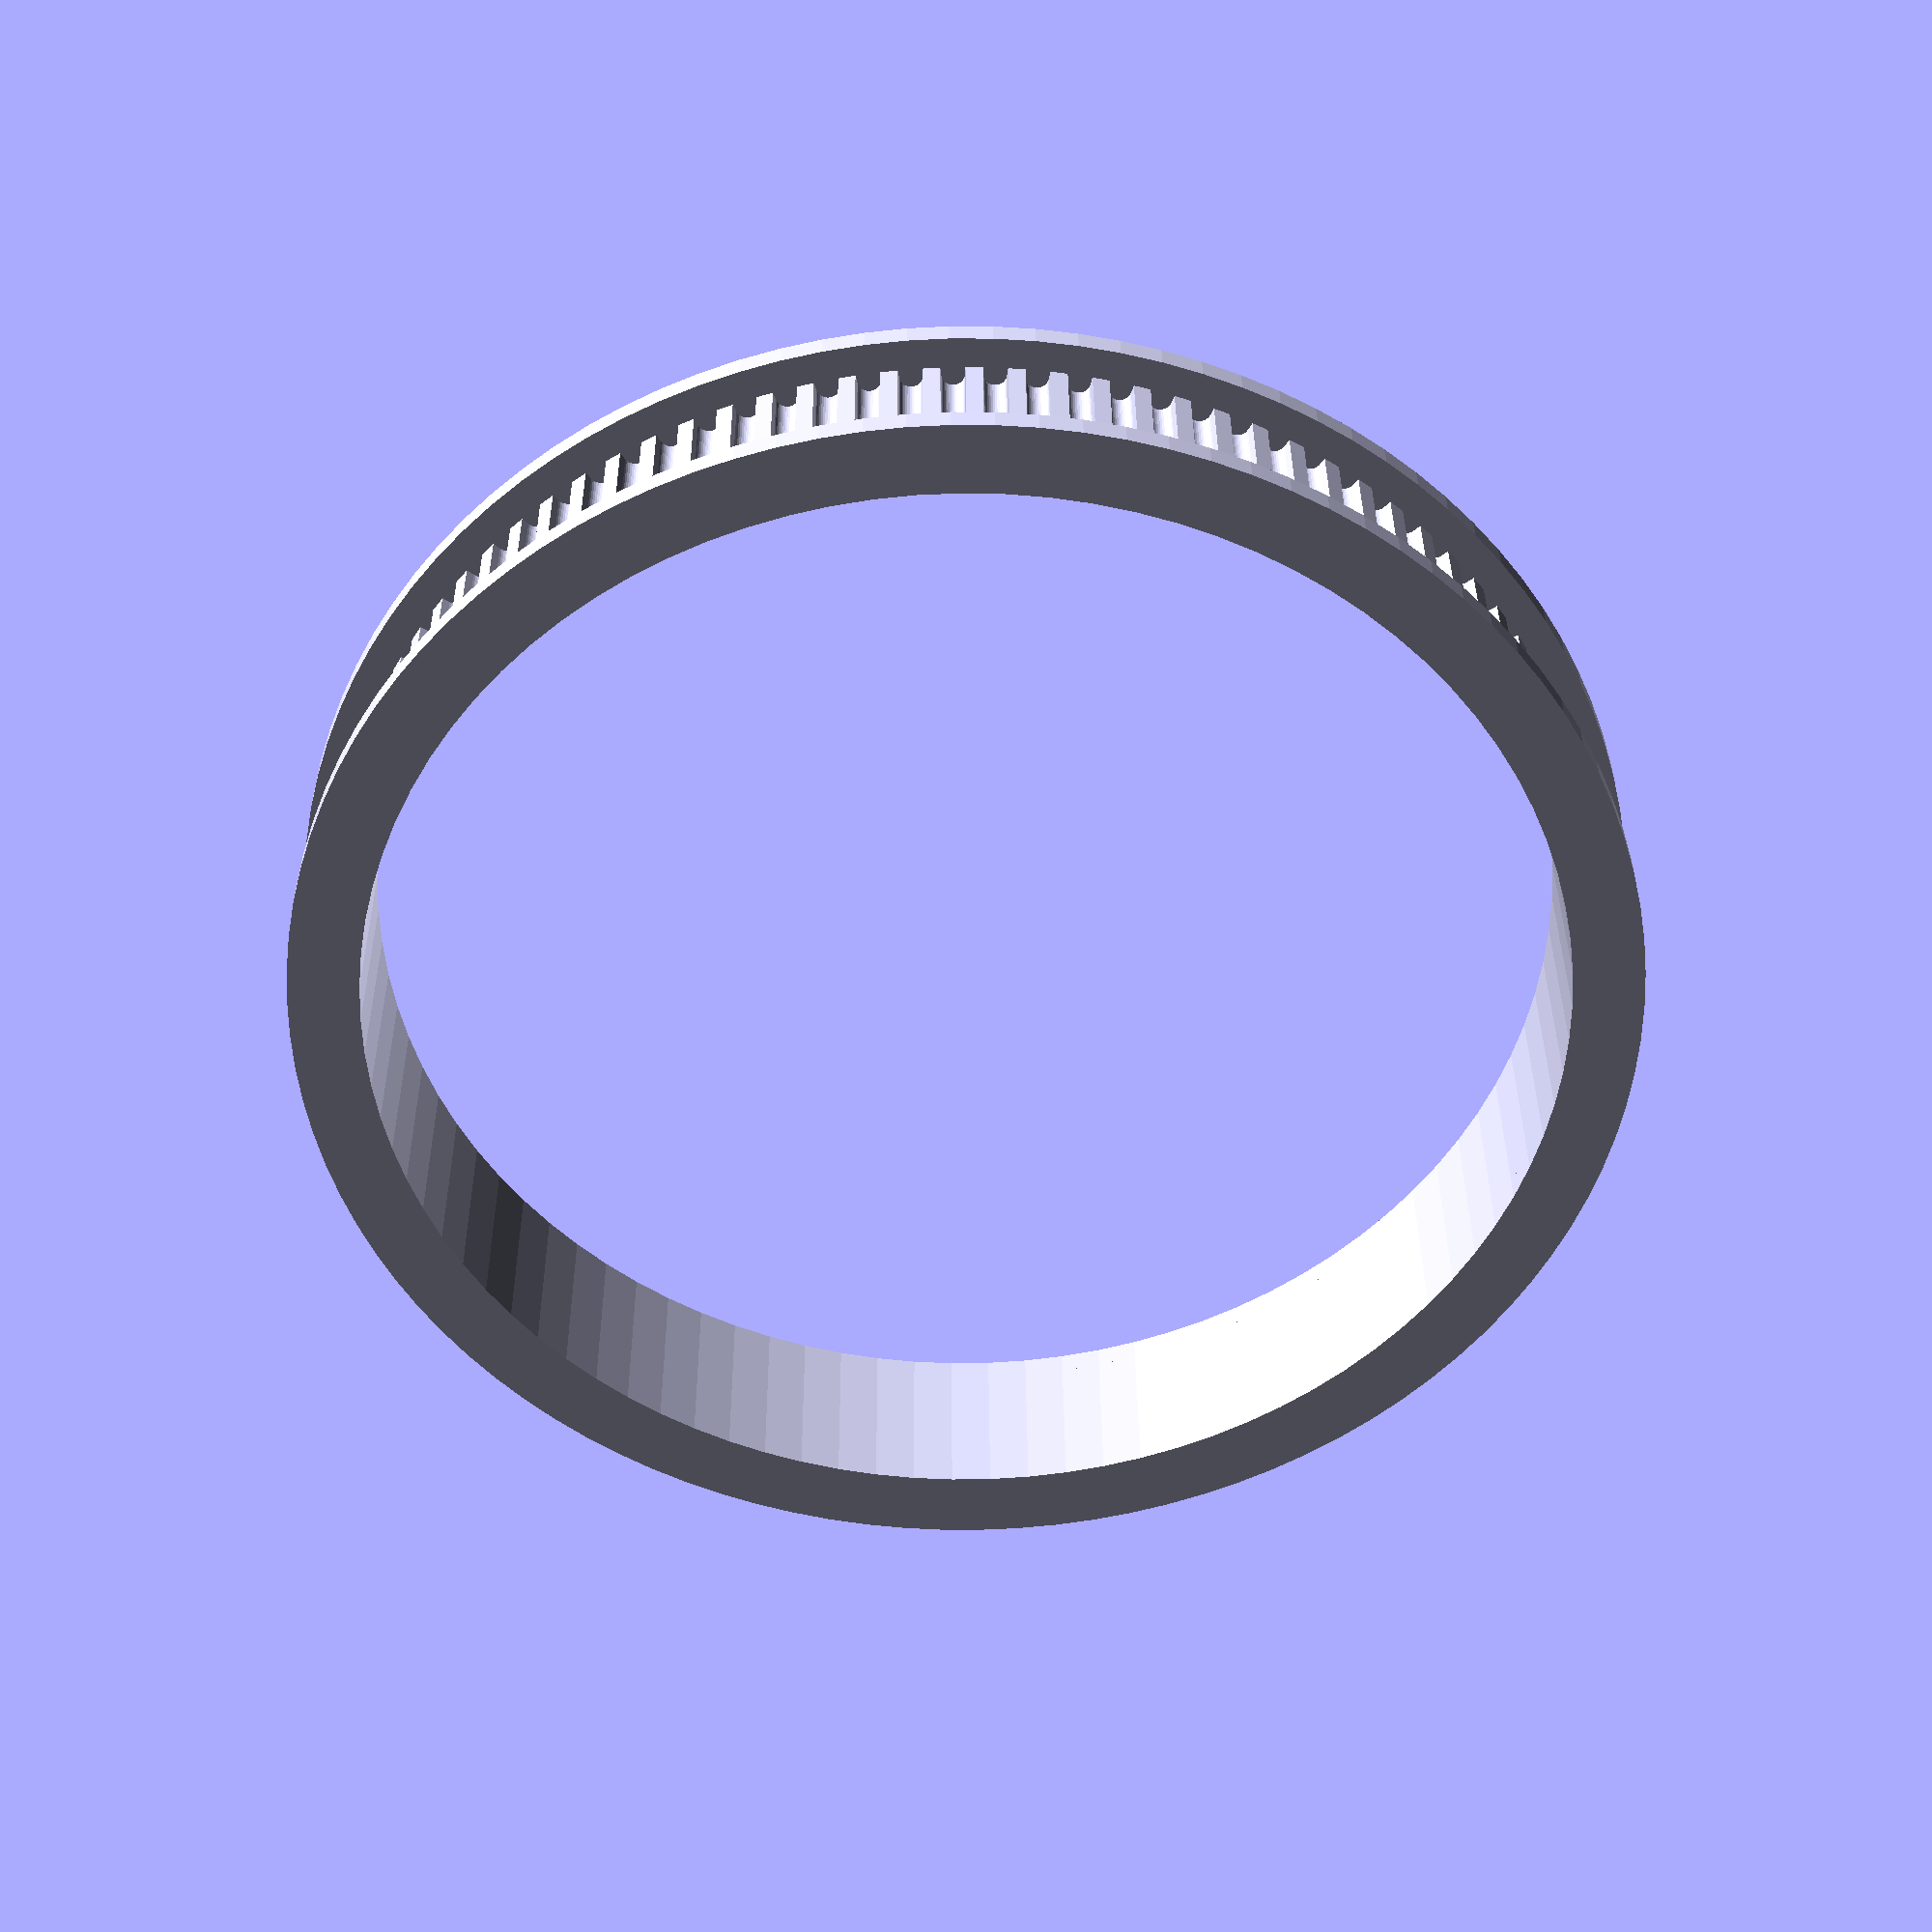
<openscad>
// Generated by Parametrix
ca_pulley_facePulleyProfile_000 = [ [ 31.3810, 0.0000 ],[ 31.3706, 0.8071 ],[ 30.9769, 0.8240 ],[ 30.8760, 0.8378 ],[ 30.7794, 0.8699 ],[ 30.6903, 0.9193 ],[ 30.6119, 0.9843 ],[ 30.5468, 1.0627 ],[ 30.4973, 1.1517 ],[ 30.4650, 1.2483 ],[ 30.4511, 1.3492 ],[ 30.4560, 1.4509 ],[ 30.4797, 1.5500 ],[ 30.5211, 1.6430 ],[ 30.5790, 1.7268 ],[ 30.6514, 1.7984 ],[ 30.7357, 1.8555 ],[ 30.8291, 1.8961 ],[ 30.9284, 1.9187 ],[ 31.3191, 1.9704 ],[ 31.2580, 2.7753 ],[ 30.8641, 2.7674 ],[ 30.7625, 2.7749 ],[ 30.6640, 2.8009 ],[ 30.5720, 2.8446 ],[ 30.4897, 2.9045 ],[ 30.4198, 2.9786 ],[ 30.3648, 3.0643 ],[ 30.3265, 3.1587 ],[ 30.3063, 3.2585 ],[ 30.3048, 3.3604 ],[ 30.3222, 3.4607 ],[ 30.3577, 3.5562 ],[ 30.4103, 3.6434 ],[ 30.4780, 3.7195 ],[ 30.5586, 3.7818 ],[ 30.6492, 3.8281 ],[ 30.7469, 3.8570 ],[ 31.1335, 3.9331 ],[ 31.0221, 4.7325 ],[ 30.6294, 4.6999 ],[ 30.5276, 4.7010 ],[ 30.4277, 4.7208 ],[ 30.3331, 4.7586 ],[ 30.2472, 4.8133 ],[ 30.1728, 4.8828 ],[ 30.1125, 4.9649 ],[ 30.0684, 5.0567 ],[ 30.0419, 5.1551 ],[ 30.0340, 5.2566 ],[ 30.0450, 5.3578 ],[ 30.0745, 5.4553 ],[ 30.1215, 5.5457 ],[ 30.1843, 5.6259 ],[ 30.2608, 5.6931 ],[ 30.3484, 5.7451 ],[ 30.4441, 5.7800 ],[ 30.8251, 5.8802 ],[ 30.6637, 6.6710 ],[ 30.2738, 6.6139 ],[ 30.1721, 6.6085 ],[ 30.0712, 6.6220 ],[ 29.9745, 6.6539 ],[ 29.8853, 6.7030 ],[ 29.8066, 6.7678 ],[ 29.7413, 6.8459 ],[ 29.6915, 6.9347 ],[ 29.6589, 7.0312 ],[ 29.6447, 7.1321 ],[ 29.6493, 7.2338 ],[ 29.6726, 7.3330 ],[ 29.7138, 7.4261 ],[ 29.7715, 7.5101 ],[ 29.8436, 7.5820 ],[ 29.9278, 7.6393 ],[ 30.0211, 7.6802 ],[ 30.3951, 7.8041 ],[ 30.1843, 8.5833 ],[ 29.7988, 8.5018 ],[ 29.6977, 8.4900 ],[ 29.5961, 8.4971 ],[ 29.4975, 8.5228 ],[ 29.4054, 8.5663 ],[ 29.3229, 8.6260 ],[ 29.2528, 8.6999 ],[ 29.1975, 8.7854 ],[ 29.1589, 8.8797 ],[ 29.1384, 8.9794 ],[ 29.1366, 9.0812 ],[ 29.1536, 9.1817 ],[ 29.1889, 9.2772 ],[ 29.2412, 9.3646 ],[ 29.3087, 9.4409 ],[ 29.3890, 9.5034 ],[ 29.4796, 9.5501 ],[ 29.8451, 9.6973 ],[ 29.5858, 10.4616 ],[ 29.2062, 10.3561 ],[ 29.1060, 10.3380 ],[ 29.0041, 10.3387 ],[ 28.9041, 10.3582 ],[ 28.8095, 10.3958 ],[ 28.7234, 10.4501 ],[ 28.6488, 10.5195 ],[ 28.5882, 10.6014 ],[ 28.5438, 10.6930 ],[ 28.5171, 10.7913 ],[ 28.5089, 10.8928 ],[ 28.5196, 10.9941 ],[ 28.5488, 11.0917 ],[ 28.5955, 11.1822 ],[ 28.6580, 11.2626 ],[ 28.7343, 11.3300 ],[ 28.8218, 11.3822 ],[ 29.1773, 11.5521 ],[ 28.8706, 12.2987 ],[ 28.4983, 12.1695 ],[ 28.3994, 12.1452 ],[ 28.2977, 12.1395 ],[ 28.1967, 12.1527 ],[ 28.0999, 12.1842 ],[ 28.0105, 12.2331 ],[ 27.9317, 12.2976 ],[ 27.8661, 12.3755 ],[ 27.8161, 12.4642 ],[ 27.7832, 12.5606 ],[ 27.7687, 12.6614 ],[ 27.7730, 12.7632 ],[ 27.7960, 12.8624 ],[ 27.8369, 12.9557 ],[ 27.8943, 13.0398 ],[ 27.9662, 13.1119 ],[ 28.0502, 13.1695 ],[ 28.3944, 13.3614 ],[ 28.0413, 14.0872 ],[ 27.6779, 13.9349 ],[ 27.5808, 13.9044 ],[ 27.4796, 13.8924 ],[ 27.3780, 13.8992 ],[ 27.2794, 13.9246 ],[ 27.1871, 13.9677 ],[ 27.1044, 14.0272 ],[ 27.0341, 14.1008 ],[ 26.9786, 14.1862 ],[ 26.9397, 14.2804 ],[ 26.9189, 14.3800 ],[ 26.9168, 14.4819 ],[ 26.9335, 14.5823 ],[ 26.9685, 14.6780 ],[ 27.0205, 14.7656 ],[ 27.0877, 14.8420 ],[ 27.1679, 14.9048 ],[ 27.4994, 15.1179 ],[ 27.1015, 15.8201 ],[ 26.7483, 15.6453 ],[ 26.6533, 15.6088 ],[ 26.5531, 15.5904 ],[ 26.4512, 15.5908 ],[ 26.3512, 15.6100 ],[ 26.2564, 15.6473 ],[ 26.1702, 15.7014 ],[ 26.0954, 15.7705 ],[ 26.0346, 15.8522 ],[ 25.9899, 15.9437 ],[ 25.9628, 16.0419 ],[ 25.9543, 16.1434 ],[ 25.9647, 16.2447 ],[ 25.9936, 16.3424 ],[ 26.0400, 16.4331 ],[ 26.1023, 16.5136 ],[ 26.1784, 16.5813 ],[ 26.4958, 16.8148 ],[ 26.0546, 17.4906 ],[ 25.7132, 17.2940 ],[ 25.6206, 17.2516 ],[ 25.5218, 17.2269 ],[ 25.4201, 17.2209 ],[ 25.3191, 17.2338 ],[ 25.2221, 17.2651 ],[ 25.1326, 17.3137 ],[ 25.0536, 17.3779 ],[ 24.9878, 17.4557 ],[ 24.9375, 17.5442 ],[ 24.9043, 17.6405 ],[ 24.8895, 17.7412 ],[ 24.8935, 17.8430 ],[ 24.9162, 17.9423 ],[ 24.9568, 18.0357 ],[ 25.0139, 18.1200 ],[ 25.0856, 18.1923 ],[ 25.3878, 18.4453 ],[ 24.9050, 19.0921 ],[ 24.5765, 18.8744 ],[ 24.4868, 18.8263 ],[ 24.3897, 18.7955 ],[ 24.2886, 18.7831 ],[ 24.1870, 18.7896 ],[ 24.0883, 18.8147 ],[ 23.9959, 18.8576 ],[ 23.9130, 18.9168 ],[ 23.8425, 18.9902 ],[ 23.7867, 19.0754 ],[ 23.7475, 19.1694 ],[ 23.7264, 19.2691 ],[ 23.7240, 19.3709 ],[ 23.7404, 19.4714 ],[ 23.7751, 19.5672 ],[ 23.8268, 19.6549 ],[ 23.8938, 19.7316 ],[ 24.1795, 20.0030 ],[ 23.6570, 20.6182 ],[ 23.3429, 20.3804 ],[ 23.2564, 20.3266 ],[ 23.1614, 20.2898 ],[ 23.0613, 20.2711 ],[ 22.9594, 20.2712 ],[ 22.8594, 20.2901 ],[ 22.7645, 20.3271 ],[ 22.6780, 20.3809 ],[ 22.6030, 20.4498 ],[ 22.5420, 20.5313 ],[ 22.4970, 20.6227 ],[ 22.4697, 20.7208 ],[ 22.4609, 20.8223 ],[ 22.4709, 20.9236 ],[ 22.4995, 21.0214 ],[ 22.5456, 21.1122 ],[ 22.6077, 21.1929 ],[ 22.8758, 21.4818 ],[ 22.3157, 22.0630 ],[ 22.0171, 21.8058 ],[ 21.9342, 21.7468 ],[ 21.8417, 21.7041 ],[ 21.7430, 21.6792 ],[ 21.6413, 21.6729 ],[ 21.5402, 21.6854 ],[ 21.4432, 21.7164 ],[ 21.3536, 21.7647 ],[ 21.2743, 21.8287 ],[ 21.2083, 21.9062 ],[ 21.1577, 21.9946 ],[ 21.1242, 22.0908 ],[ 21.1091, 22.1915 ],[ 21.1128, 22.2933 ],[ 21.1352, 22.3927 ],[ 21.1755, 22.4862 ],[ 21.2324, 22.5707 ],[ 21.4818, 22.8758 ],[ 20.8863, 23.4207 ],[ 20.6045, 23.1453 ],[ 20.5254, 23.0812 ],[ 20.4358, 23.0327 ],[ 20.3388, 23.0016 ],[ 20.2377, 22.9890 ],[ 20.1361, 22.9951 ],[ 20.0373, 23.0199 ],[ 19.9448, 23.0625 ],[ 19.8617, 23.1215 ],[ 19.7910, 23.1947 ],[ 19.7349, 23.2797 ],[ 19.6955, 23.3736 ],[ 19.6740, 23.4732 ],[ 19.6713, 23.5750 ],[ 19.6874, 23.6756 ],[ 19.7218, 23.7714 ],[ 19.7733, 23.8593 ],[ 20.0030, 24.1795 ],[ 19.3745, 24.6859 ],[ 19.1105, 24.3934 ],[ 19.0356, 24.3244 ],[ 18.9492, 24.2704 ],[ 18.8544, 24.2333 ],[ 18.7543, 24.2143 ],[ 18.6525, 24.2141 ],[ 18.5523, 24.2327 ],[ 18.4573, 24.2694 ],[ 18.3707, 24.3230 ],[ 18.2955, 24.3916 ],[ 18.2342, 24.4730 ],[ 18.1890, 24.5642 ],[ 18.1613, 24.6622 ],[ 18.1522, 24.7637 ],[ 18.1620, 24.8650 ],[ 18.1903, 24.9629 ],[ 18.2361, 25.0538 ],[ 18.4453, 25.3878 ],[ 17.7862, 25.8537 ],[ 17.5412, 25.5452 ],[ 17.4707, 25.4717 ],[ 17.3879, 25.4124 ],[ 17.2956, 25.3694 ],[ 17.1969, 25.3441 ],[ 17.0953, 25.3375 ],[ 16.9941, 25.3498 ],[ 16.8970, 25.3804 ],[ 16.8072, 25.4285 ],[ 16.7278, 25.4923 ],[ 16.6616, 25.5696 ],[ 16.6107, 25.6578 ],[ 16.5769, 25.7539 ],[ 16.5615, 25.8546 ],[ 16.5649, 25.9564 ],[ 16.5869, 26.0558 ],[ 16.6270, 26.1494 ],[ 16.8148, 26.4958 ],[ 16.1278, 26.9195 ],[ 15.9025, 26.5962 ],[ 15.8368, 26.5184 ],[ 15.7579, 26.4540 ],[ 15.6685, 26.4053 ],[ 15.5716, 26.3739 ],[ 15.4706, 26.3609 ],[ 15.3689, 26.3668 ],[ 15.2700, 26.3913 ],[ 15.1774, 26.4336 ],[ 15.0941, 26.4923 ],[ 15.0231, 26.5653 ],[ 14.9668, 26.6502 ],[ 14.9271, 26.7440 ],[ 14.9054, 26.8435 ],[ 14.9024, 26.9453 ],[ 14.9182, 27.0459 ],[ 14.9522, 27.1419 ],[ 15.1179, 27.4994 ],[ 14.4057, 27.8791 ],[ 14.2012, 27.5423 ],[ 14.1405, 27.4605 ],[ 14.0658, 27.3913 ],[ 13.9795, 27.3370 ],[ 13.8848, 27.2996 ],[ 13.7848, 27.2803 ],[ 13.6830, 27.2798 ],[ 13.5828, 27.2981 ],[ 13.4877, 27.3345 ],[ 13.4009, 27.3878 ],[ 13.3254, 27.4562 ],[ 13.2639, 27.5374 ],[ 13.2184, 27.6285 ],[ 13.1904, 27.7264 ],[ 13.1810, 27.8278 ],[ 13.1905, 27.9292 ],[ 13.2185, 28.0272 ],[ 13.3614, 28.3944 ],[ 12.6267, 28.7286 ],[ 12.4438, 28.3796 ],[ 12.3883, 28.2942 ],[ 12.3181, 28.2204 ],[ 12.2355, 28.1609 ],[ 12.1433, 28.1176 ],[ 12.0447, 28.0921 ],[ 11.9431, 28.0851 ],[ 11.8419, 28.0971 ],[ 11.7447, 28.1274 ],[ 11.6548, 28.1752 ],[ 11.5752, 28.2388 ],[ 11.5087, 28.3159 ],[ 11.4575, 28.4039 ],[ 11.4235, 28.4999 ],[ 11.4077, 28.6006 ],[ 11.4108, 28.7024 ],[ 11.4326, 28.8018 ],[ 11.5521, 29.1773 ],[ 10.7979, 29.4648 ],[ 10.6372, 29.1050 ],[ 10.5873, 29.0162 ],[ 10.5218, 28.9382 ],[ 10.4431, 28.8736 ],[ 10.3538, 28.8246 ],[ 10.2570, 28.7929 ],[ 10.1560, 28.7796 ],[ 10.0543, 28.7852 ],[ 9.9554, 28.8094 ],[ 9.8626, 28.8514 ],[ 9.7792, 28.9098 ],[ 9.7080, 28.9826 ],[ 9.6514, 29.0673 ],[ 9.6114, 29.1610 ],[ 9.5893, 29.2604 ],[ 9.5860, 29.3622 ],[ 9.6015, 29.4629 ],[ 9.6973, 29.8451 ],[ 8.9265, 30.0846 ],[ 8.7887, 29.7155 ],[ 8.7444, 29.6237 ],[ 8.6840, 29.5418 ],[ 8.6095, 29.4723 ],[ 8.5234, 29.4178 ],[ 8.4288, 29.3801 ],[ 8.3289, 29.3605 ],[ 8.2270, 29.3597 ],[ 8.1268, 29.3776 ],[ 8.0316, 29.4138 ],[ 7.9446, 29.4668 ],[ 7.8690, 29.5350 ],[ 7.8072, 29.6160 ],[ 7.7614, 29.7069 ],[ 7.7331, 29.8048 ],[ 7.7234, 29.9062 ],[ 7.7326, 30.0076 ],[ 7.8041, 30.3951 ],[ 7.0198, 30.5858 ],[ 6.9055, 30.2087 ],[ 6.8671, 30.1144 ],[ 6.8119, 30.0287 ],[ 6.7419, 29.9548 ],[ 6.6595, 29.8950 ],[ 6.5674, 29.8514 ],[ 6.4689, 29.8256 ],[ 6.3673, 29.8183 ],[ 6.2661, 29.8300 ],[ 6.1688, 29.8600 ],[ 6.0787, 29.9075 ],[ 5.9989, 29.9708 ],[ 5.9322, 30.0478 ],[ 5.8808, 30.1357 ],[ 5.8464, 30.2316 ],[ 5.8304, 30.3321 ],[ 5.8331, 30.4339 ],[ 5.8802, 30.8251 ],[ 5.0855, 30.9662 ],[ 4.9951, 30.5827 ],[ 4.9626, 30.4861 ],[ 4.9130, 30.3972 ],[ 4.8477, 30.3190 ],[ 4.7692, 30.2541 ],[ 4.6801, 30.2049 ],[ 4.5834, 30.1729 ],[ 4.4824, 30.1593 ],[ 4.3807, 30.1645 ],[ 4.2817, 30.1885 ],[ 4.1888, 30.2302 ],[ 4.1052, 30.2884 ],[ 4.0338, 30.3609 ],[ 3.9769, 30.4455 ],[ 3.9366, 30.5390 ],[ 3.9143, 30.6384 ],[ 3.9107, 30.7401 ],[ 3.9331, 31.1335 ],[ 3.1311, 31.2244 ],[ 3.0649, 30.8360 ],[ 3.0386, 30.7376 ],[ 2.9946, 30.6457 ],[ 2.9344, 30.5636 ],[ 2.8601, 30.4939 ],[ 2.7742, 30.4391 ],[ 2.6797, 30.4012 ],[ 2.5799, 30.3812 ],[ 2.4780, 30.3801 ],[ 2.3777, 30.3977 ],[ 2.2824, 30.4336 ],[ 2.1953, 30.4864 ],[ 2.1194, 30.5543 ],[ 2.0574, 30.6351 ],[ 2.0113, 30.7259 ],[ 1.9828, 30.8237 ],[ 1.9727, 30.9250 ],[ 1.9704, 31.3191 ],[ 1.1643, 31.3594 ],[ 1.1227, 30.9676 ],[ 1.1026, 30.8677 ],[ 1.0644, 30.7733 ],[ 1.0095, 30.6875 ],[ 0.9397, 30.6133 ],[ 0.8575, 30.5533 ],[ 0.7656, 30.5094 ],[ 0.6671, 30.4833 ],[ 0.5656, 30.4757 ],[ 0.4643, 30.4871 ],[ 0.3669, 30.5168 ],[ 0.2767, 30.5641 ],[ 0.1967, 30.6271 ],[ 0.1297, 30.7038 ],[ 0.0780, 30.7916 ],[ 0.0434, 30.8874 ],[ 0.0271, 30.9879 ],[ -0.0000, 31.3810 ],[ -0.8071, 31.3706 ],[ -0.8240, 30.9769 ],[ -0.8378, 30.8760 ],[ -0.8699, 30.7794 ],[ -0.9193, 30.6903 ],[ -0.9843, 30.6119 ],[ -1.0627, 30.5468 ],[ -1.1517, 30.4973 ],[ -1.2483, 30.4650 ],[ -1.3492, 30.4511 ],[ -1.4509, 30.4560 ],[ -1.5500, 30.4797 ],[ -1.6430, 30.5211 ],[ -1.7268, 30.5790 ],[ -1.7984, 30.6514 ],[ -1.8555, 30.7357 ],[ -1.8961, 30.8291 ],[ -1.9187, 30.9284 ],[ -1.9704, 31.3191 ],[ -2.7753, 31.2580 ],[ -2.7674, 30.8641 ],[ -2.7749, 30.7625 ],[ -2.8009, 30.6640 ],[ -2.8446, 30.5720 ],[ -2.9045, 30.4897 ],[ -2.9786, 30.4198 ],[ -3.0643, 30.3648 ],[ -3.1587, 30.3265 ],[ -3.2585, 30.3063 ],[ -3.3604, 30.3048 ],[ -3.4607, 30.3222 ],[ -3.5562, 30.3577 ],[ -3.6434, 30.4103 ],[ -3.7195, 30.4780 ],[ -3.7818, 30.5586 ],[ -3.8281, 30.6492 ],[ -3.8570, 30.7469 ],[ -3.9331, 31.1335 ],[ -4.7325, 31.0221 ],[ -4.6999, 30.6294 ],[ -4.7010, 30.5276 ],[ -4.7208, 30.4277 ],[ -4.7586, 30.3331 ],[ -4.8133, 30.2472 ],[ -4.8828, 30.1728 ],[ -4.9649, 30.1125 ],[ -5.0567, 30.0684 ],[ -5.1551, 30.0419 ],[ -5.2566, 30.0340 ],[ -5.3578, 30.0450 ],[ -5.4553, 30.0745 ],[ -5.5457, 30.1215 ],[ -5.6259, 30.1843 ],[ -5.6931, 30.2608 ],[ -5.7451, 30.3484 ],[ -5.7800, 30.4441 ],[ -5.8802, 30.8251 ],[ -6.6710, 30.6637 ],[ -6.6139, 30.2738 ],[ -6.6085, 30.1721 ],[ -6.6220, 30.0712 ],[ -6.6539, 29.9745 ],[ -6.7030, 29.8853 ],[ -6.7678, 29.8066 ],[ -6.8459, 29.7413 ],[ -6.9347, 29.6915 ],[ -7.0312, 29.6589 ],[ -7.1321, 29.6447 ],[ -7.2338, 29.6493 ],[ -7.3330, 29.6726 ],[ -7.4261, 29.7138 ],[ -7.5101, 29.7715 ],[ -7.5820, 29.8436 ],[ -7.6393, 29.9278 ],[ -7.6802, 30.0211 ],[ -7.8041, 30.3951 ],[ -8.5833, 30.1843 ],[ -8.5018, 29.7988 ],[ -8.4900, 29.6977 ],[ -8.4971, 29.5961 ],[ -8.5228, 29.4975 ],[ -8.5663, 29.4054 ],[ -8.6260, 29.3229 ],[ -8.6999, 29.2528 ],[ -8.7854, 29.1975 ],[ -8.8797, 29.1589 ],[ -8.9794, 29.1384 ],[ -9.0812, 29.1366 ],[ -9.1817, 29.1536 ],[ -9.2772, 29.1889 ],[ -9.3646, 29.2412 ],[ -9.4409, 29.3087 ],[ -9.5034, 29.3890 ],[ -9.5501, 29.4796 ],[ -9.6973, 29.8451 ],[ -10.4616, 29.5858 ],[ -10.3561, 29.2062 ],[ -10.3380, 29.1060 ],[ -10.3387, 29.0041 ],[ -10.3582, 28.9041 ],[ -10.3958, 28.8095 ],[ -10.4501, 28.7234 ],[ -10.5195, 28.6488 ],[ -10.6014, 28.5882 ],[ -10.6930, 28.5438 ],[ -10.7913, 28.5171 ],[ -10.8928, 28.5089 ],[ -10.9941, 28.5196 ],[ -11.0917, 28.5488 ],[ -11.1822, 28.5955 ],[ -11.2626, 28.6580 ],[ -11.3300, 28.7343 ],[ -11.3822, 28.8218 ],[ -11.5521, 29.1773 ],[ -12.2987, 28.8706 ],[ -12.1695, 28.4983 ],[ -12.1452, 28.3994 ],[ -12.1395, 28.2977 ],[ -12.1527, 28.1967 ],[ -12.1842, 28.0999 ],[ -12.2331, 28.0105 ],[ -12.2976, 27.9317 ],[ -12.3755, 27.8661 ],[ -12.4642, 27.8161 ],[ -12.5606, 27.7832 ],[ -12.6614, 27.7687 ],[ -12.7632, 27.7730 ],[ -12.8624, 27.7960 ],[ -12.9557, 27.8369 ],[ -13.0398, 27.8943 ],[ -13.1119, 27.9662 ],[ -13.1695, 28.0502 ],[ -13.3614, 28.3944 ],[ -14.0872, 28.0413 ],[ -13.9349, 27.6779 ],[ -13.9044, 27.5808 ],[ -13.8924, 27.4796 ],[ -13.8992, 27.3780 ],[ -13.9246, 27.2794 ],[ -13.9677, 27.1871 ],[ -14.0272, 27.1044 ],[ -14.1008, 27.0341 ],[ -14.1862, 26.9786 ],[ -14.2804, 26.9397 ],[ -14.3800, 26.9189 ],[ -14.4819, 26.9168 ],[ -14.5823, 26.9335 ],[ -14.6780, 26.9685 ],[ -14.7656, 27.0205 ],[ -14.8420, 27.0877 ],[ -14.9048, 27.1679 ],[ -15.1179, 27.4994 ],[ -15.8201, 27.1015 ],[ -15.6453, 26.7483 ],[ -15.6088, 26.6533 ],[ -15.5904, 26.5531 ],[ -15.5908, 26.4512 ],[ -15.6100, 26.3512 ],[ -15.6473, 26.2564 ],[ -15.7014, 26.1702 ],[ -15.7705, 26.0954 ],[ -15.8522, 26.0346 ],[ -15.9437, 25.9899 ],[ -16.0419, 25.9628 ],[ -16.1434, 25.9543 ],[ -16.2447, 25.9647 ],[ -16.3424, 25.9936 ],[ -16.4331, 26.0400 ],[ -16.5136, 26.1023 ],[ -16.5813, 26.1784 ],[ -16.8148, 26.4958 ],[ -17.4906, 26.0546 ],[ -17.2940, 25.7132 ],[ -17.2516, 25.6206 ],[ -17.2269, 25.5218 ],[ -17.2209, 25.4201 ],[ -17.2338, 25.3191 ],[ -17.2651, 25.2221 ],[ -17.3137, 25.1326 ],[ -17.3779, 25.0536 ],[ -17.4557, 24.9878 ],[ -17.5442, 24.9375 ],[ -17.6405, 24.9043 ],[ -17.7412, 24.8895 ],[ -17.8430, 24.8935 ],[ -17.9423, 24.9162 ],[ -18.0357, 24.9568 ],[ -18.1200, 25.0139 ],[ -18.1923, 25.0856 ],[ -18.4453, 25.3878 ],[ -19.0921, 24.9050 ],[ -18.8744, 24.5765 ],[ -18.8263, 24.4868 ],[ -18.7955, 24.3897 ],[ -18.7831, 24.2886 ],[ -18.7896, 24.1870 ],[ -18.8147, 24.0883 ],[ -18.8576, 23.9959 ],[ -18.9168, 23.9130 ],[ -18.9902, 23.8425 ],[ -19.0754, 23.7867 ],[ -19.1694, 23.7475 ],[ -19.2691, 23.7264 ],[ -19.3709, 23.7240 ],[ -19.4714, 23.7404 ],[ -19.5672, 23.7751 ],[ -19.6549, 23.8268 ],[ -19.7316, 23.8938 ],[ -20.0030, 24.1795 ],[ -20.6182, 23.6570 ],[ -20.3804, 23.3429 ],[ -20.3266, 23.2564 ],[ -20.2898, 23.1614 ],[ -20.2711, 23.0613 ],[ -20.2712, 22.9594 ],[ -20.2901, 22.8594 ],[ -20.3271, 22.7645 ],[ -20.3809, 22.6780 ],[ -20.4498, 22.6030 ],[ -20.5313, 22.5420 ],[ -20.6227, 22.4970 ],[ -20.7208, 22.4697 ],[ -20.8223, 22.4609 ],[ -20.9236, 22.4709 ],[ -21.0214, 22.4995 ],[ -21.1122, 22.5456 ],[ -21.1929, 22.6077 ],[ -21.4818, 22.8758 ],[ -22.0630, 22.3157 ],[ -21.8058, 22.0171 ],[ -21.7468, 21.9342 ],[ -21.7041, 21.8417 ],[ -21.6792, 21.7430 ],[ -21.6729, 21.6413 ],[ -21.6854, 21.5402 ],[ -21.7164, 21.4432 ],[ -21.7647, 21.3536 ],[ -21.8287, 21.2743 ],[ -21.9062, 21.2083 ],[ -21.9946, 21.1577 ],[ -22.0908, 21.1242 ],[ -22.1915, 21.1091 ],[ -22.2933, 21.1128 ],[ -22.3927, 21.1352 ],[ -22.4862, 21.1755 ],[ -22.5707, 21.2324 ],[ -22.8758, 21.4818 ],[ -23.4207, 20.8863 ],[ -23.1453, 20.6045 ],[ -23.0812, 20.5254 ],[ -23.0327, 20.4358 ],[ -23.0016, 20.3388 ],[ -22.9890, 20.2377 ],[ -22.9951, 20.1361 ],[ -23.0199, 20.0373 ],[ -23.0625, 19.9448 ],[ -23.1215, 19.8617 ],[ -23.1947, 19.7910 ],[ -23.2797, 19.7349 ],[ -23.3736, 19.6955 ],[ -23.4732, 19.6740 ],[ -23.5750, 19.6713 ],[ -23.6756, 19.6874 ],[ -23.7714, 19.7218 ],[ -23.8593, 19.7733 ],[ -24.1795, 20.0030 ],[ -24.6859, 19.3745 ],[ -24.3934, 19.1105 ],[ -24.3244, 19.0356 ],[ -24.2704, 18.9492 ],[ -24.2333, 18.8544 ],[ -24.2143, 18.7543 ],[ -24.2141, 18.6525 ],[ -24.2327, 18.5523 ],[ -24.2694, 18.4573 ],[ -24.3230, 18.3707 ],[ -24.3916, 18.2955 ],[ -24.4730, 18.2342 ],[ -24.5642, 18.1890 ],[ -24.6622, 18.1613 ],[ -24.7637, 18.1522 ],[ -24.8650, 18.1620 ],[ -24.9629, 18.1903 ],[ -25.0538, 18.2361 ],[ -25.3878, 18.4453 ],[ -25.8537, 17.7862 ],[ -25.5452, 17.5412 ],[ -25.4717, 17.4707 ],[ -25.4124, 17.3879 ],[ -25.3694, 17.2956 ],[ -25.3441, 17.1969 ],[ -25.3375, 17.0953 ],[ -25.3498, 16.9941 ],[ -25.3804, 16.8970 ],[ -25.4285, 16.8072 ],[ -25.4923, 16.7278 ],[ -25.5696, 16.6616 ],[ -25.6578, 16.6107 ],[ -25.7539, 16.5769 ],[ -25.8546, 16.5615 ],[ -25.9564, 16.5649 ],[ -26.0558, 16.5869 ],[ -26.1494, 16.6270 ],[ -26.4958, 16.8148 ],[ -26.9195, 16.1278 ],[ -26.5962, 15.9025 ],[ -26.5184, 15.8368 ],[ -26.4540, 15.7579 ],[ -26.4053, 15.6685 ],[ -26.3739, 15.5716 ],[ -26.3609, 15.4706 ],[ -26.3668, 15.3689 ],[ -26.3913, 15.2700 ],[ -26.4336, 15.1774 ],[ -26.4923, 15.0941 ],[ -26.5653, 15.0231 ],[ -26.6502, 14.9668 ],[ -26.7440, 14.9271 ],[ -26.8435, 14.9054 ],[ -26.9453, 14.9024 ],[ -27.0459, 14.9182 ],[ -27.1419, 14.9522 ],[ -27.4994, 15.1179 ],[ -27.8791, 14.4057 ],[ -27.5423, 14.2012 ],[ -27.4605, 14.1405 ],[ -27.3913, 14.0658 ],[ -27.3370, 13.9795 ],[ -27.2996, 13.8848 ],[ -27.2803, 13.7848 ],[ -27.2798, 13.6830 ],[ -27.2981, 13.5828 ],[ -27.3345, 13.4877 ],[ -27.3878, 13.4009 ],[ -27.4562, 13.3254 ],[ -27.5374, 13.2639 ],[ -27.6285, 13.2184 ],[ -27.7264, 13.1904 ],[ -27.8278, 13.1810 ],[ -27.9292, 13.1905 ],[ -28.0272, 13.2185 ],[ -28.3944, 13.3614 ],[ -28.7286, 12.6267 ],[ -28.3796, 12.4438 ],[ -28.2942, 12.3883 ],[ -28.2204, 12.3181 ],[ -28.1609, 12.2355 ],[ -28.1176, 12.1433 ],[ -28.0921, 12.0447 ],[ -28.0851, 11.9431 ],[ -28.0971, 11.8419 ],[ -28.1274, 11.7447 ],[ -28.1752, 11.6548 ],[ -28.2388, 11.5752 ],[ -28.3159, 11.5087 ],[ -28.4039, 11.4575 ],[ -28.4999, 11.4235 ],[ -28.6006, 11.4077 ],[ -28.7024, 11.4108 ],[ -28.8018, 11.4326 ],[ -29.1773, 11.5521 ],[ -29.4648, 10.7979 ],[ -29.1050, 10.6372 ],[ -29.0162, 10.5873 ],[ -28.9382, 10.5218 ],[ -28.8736, 10.4431 ],[ -28.8246, 10.3538 ],[ -28.7929, 10.2570 ],[ -28.7796, 10.1560 ],[ -28.7852, 10.0543 ],[ -28.8094, 9.9554 ],[ -28.8514, 9.8626 ],[ -28.9098, 9.7792 ],[ -28.9826, 9.7080 ],[ -29.0673, 9.6514 ],[ -29.1610, 9.6114 ],[ -29.2604, 9.5893 ],[ -29.3622, 9.5860 ],[ -29.4629, 9.6015 ],[ -29.8451, 9.6973 ],[ -30.0846, 8.9265 ],[ -29.7155, 8.7887 ],[ -29.6237, 8.7444 ],[ -29.5418, 8.6840 ],[ -29.4723, 8.6095 ],[ -29.4178, 8.5234 ],[ -29.3801, 8.4288 ],[ -29.3605, 8.3289 ],[ -29.3597, 8.2270 ],[ -29.3776, 8.1268 ],[ -29.4138, 8.0316 ],[ -29.4668, 7.9446 ],[ -29.5350, 7.8690 ],[ -29.6160, 7.8072 ],[ -29.7069, 7.7614 ],[ -29.8048, 7.7331 ],[ -29.9062, 7.7234 ],[ -30.0076, 7.7326 ],[ -30.3951, 7.8041 ],[ -30.5858, 7.0198 ],[ -30.2087, 6.9055 ],[ -30.1144, 6.8671 ],[ -30.0287, 6.8119 ],[ -29.9548, 6.7419 ],[ -29.8950, 6.6595 ],[ -29.8514, 6.5674 ],[ -29.8256, 6.4689 ],[ -29.8183, 6.3673 ],[ -29.8300, 6.2661 ],[ -29.8600, 6.1688 ],[ -29.9075, 6.0787 ],[ -29.9708, 5.9989 ],[ -30.0478, 5.9322 ],[ -30.1357, 5.8808 ],[ -30.2316, 5.8464 ],[ -30.3321, 5.8304 ],[ -30.4339, 5.8331 ],[ -30.8251, 5.8802 ],[ -30.9662, 5.0855 ],[ -30.5827, 4.9951 ],[ -30.4861, 4.9626 ],[ -30.3972, 4.9130 ],[ -30.3190, 4.8477 ],[ -30.2541, 4.7692 ],[ -30.2049, 4.6801 ],[ -30.1729, 4.5834 ],[ -30.1593, 4.4824 ],[ -30.1645, 4.3807 ],[ -30.1885, 4.2817 ],[ -30.2302, 4.1888 ],[ -30.2884, 4.1052 ],[ -30.3609, 4.0338 ],[ -30.4455, 3.9769 ],[ -30.5390, 3.9366 ],[ -30.6384, 3.9143 ],[ -30.7401, 3.9107 ],[ -31.1335, 3.9331 ],[ -31.2244, 3.1311 ],[ -30.8360, 3.0649 ],[ -30.7376, 3.0386 ],[ -30.6457, 2.9946 ],[ -30.5636, 2.9344 ],[ -30.4939, 2.8601 ],[ -30.4391, 2.7742 ],[ -30.4012, 2.6797 ],[ -30.3812, 2.5799 ],[ -30.3801, 2.4780 ],[ -30.3977, 2.3777 ],[ -30.4336, 2.2824 ],[ -30.4864, 2.1953 ],[ -30.5543, 2.1194 ],[ -30.6351, 2.0574 ],[ -30.7259, 2.0113 ],[ -30.8237, 1.9828 ],[ -30.9250, 1.9727 ],[ -31.3191, 1.9704 ],[ -31.3594, 1.1643 ],[ -30.9676, 1.1227 ],[ -30.8677, 1.1026 ],[ -30.7733, 1.0644 ],[ -30.6875, 1.0095 ],[ -30.6133, 0.9397 ],[ -30.5533, 0.8575 ],[ -30.5094, 0.7656 ],[ -30.4833, 0.6671 ],[ -30.4757, 0.5656 ],[ -30.4871, 0.4643 ],[ -30.5168, 0.3669 ],[ -30.5641, 0.2767 ],[ -30.6271, 0.1967 ],[ -30.7038, 0.1297 ],[ -30.7916, 0.0780 ],[ -30.8874, 0.0434 ],[ -30.9879, 0.0271 ],[ -31.3810, -0.0000 ],[ -31.3706, -0.8071 ],[ -30.9769, -0.8240 ],[ -30.8760, -0.8378 ],[ -30.7794, -0.8699 ],[ -30.6903, -0.9193 ],[ -30.6119, -0.9843 ],[ -30.5468, -1.0627 ],[ -30.4973, -1.1517 ],[ -30.4650, -1.2483 ],[ -30.4511, -1.3492 ],[ -30.4560, -1.4509 ],[ -30.4797, -1.5500 ],[ -30.5211, -1.6430 ],[ -30.5790, -1.7268 ],[ -30.6514, -1.7984 ],[ -30.7357, -1.8555 ],[ -30.8291, -1.8961 ],[ -30.9284, -1.9187 ],[ -31.3191, -1.9704 ],[ -31.2580, -2.7753 ],[ -30.8641, -2.7674 ],[ -30.7625, -2.7749 ],[ -30.6640, -2.8009 ],[ -30.5720, -2.8446 ],[ -30.4897, -2.9045 ],[ -30.4198, -2.9786 ],[ -30.3648, -3.0643 ],[ -30.3265, -3.1587 ],[ -30.3063, -3.2585 ],[ -30.3048, -3.3604 ],[ -30.3222, -3.4607 ],[ -30.3577, -3.5562 ],[ -30.4103, -3.6434 ],[ -30.4780, -3.7195 ],[ -30.5586, -3.7818 ],[ -30.6492, -3.8281 ],[ -30.7469, -3.8570 ],[ -31.1335, -3.9331 ],[ -31.0221, -4.7325 ],[ -30.6294, -4.6999 ],[ -30.5276, -4.7010 ],[ -30.4277, -4.7208 ],[ -30.3331, -4.7586 ],[ -30.2472, -4.8133 ],[ -30.1728, -4.8828 ],[ -30.1125, -4.9649 ],[ -30.0684, -5.0567 ],[ -30.0419, -5.1551 ],[ -30.0340, -5.2566 ],[ -30.0450, -5.3578 ],[ -30.0745, -5.4553 ],[ -30.1215, -5.5457 ],[ -30.1843, -5.6259 ],[ -30.2608, -5.6931 ],[ -30.3484, -5.7451 ],[ -30.4441, -5.7800 ],[ -30.8251, -5.8802 ],[ -30.6637, -6.6710 ],[ -30.2738, -6.6139 ],[ -30.1721, -6.6085 ],[ -30.0712, -6.6220 ],[ -29.9745, -6.6539 ],[ -29.8853, -6.7030 ],[ -29.8066, -6.7678 ],[ -29.7413, -6.8459 ],[ -29.6915, -6.9347 ],[ -29.6589, -7.0312 ],[ -29.6447, -7.1321 ],[ -29.6493, -7.2338 ],[ -29.6726, -7.3330 ],[ -29.7138, -7.4261 ],[ -29.7715, -7.5101 ],[ -29.8436, -7.5820 ],[ -29.9278, -7.6393 ],[ -30.0211, -7.6802 ],[ -30.3951, -7.8041 ],[ -30.1843, -8.5833 ],[ -29.7988, -8.5018 ],[ -29.6977, -8.4900 ],[ -29.5961, -8.4971 ],[ -29.4975, -8.5228 ],[ -29.4054, -8.5663 ],[ -29.3229, -8.6260 ],[ -29.2528, -8.6999 ],[ -29.1975, -8.7854 ],[ -29.1589, -8.8797 ],[ -29.1384, -8.9794 ],[ -29.1366, -9.0812 ],[ -29.1536, -9.1817 ],[ -29.1889, -9.2772 ],[ -29.2412, -9.3646 ],[ -29.3087, -9.4409 ],[ -29.3890, -9.5034 ],[ -29.4796, -9.5501 ],[ -29.8451, -9.6973 ],[ -29.5858, -10.4616 ],[ -29.2062, -10.3561 ],[ -29.1060, -10.3380 ],[ -29.0041, -10.3387 ],[ -28.9041, -10.3582 ],[ -28.8095, -10.3958 ],[ -28.7234, -10.4501 ],[ -28.6488, -10.5195 ],[ -28.5882, -10.6014 ],[ -28.5438, -10.6930 ],[ -28.5171, -10.7913 ],[ -28.5089, -10.8928 ],[ -28.5196, -10.9941 ],[ -28.5488, -11.0917 ],[ -28.5955, -11.1822 ],[ -28.6580, -11.2626 ],[ -28.7343, -11.3300 ],[ -28.8218, -11.3822 ],[ -29.1773, -11.5521 ],[ -28.8706, -12.2987 ],[ -28.4983, -12.1695 ],[ -28.3994, -12.1452 ],[ -28.2977, -12.1395 ],[ -28.1967, -12.1527 ],[ -28.0999, -12.1842 ],[ -28.0105, -12.2331 ],[ -27.9317, -12.2976 ],[ -27.8661, -12.3755 ],[ -27.8161, -12.4642 ],[ -27.7832, -12.5606 ],[ -27.7687, -12.6614 ],[ -27.7730, -12.7632 ],[ -27.7960, -12.8624 ],[ -27.8369, -12.9557 ],[ -27.8943, -13.0398 ],[ -27.9662, -13.1119 ],[ -28.0502, -13.1695 ],[ -28.3944, -13.3614 ],[ -28.0413, -14.0872 ],[ -27.6779, -13.9349 ],[ -27.5808, -13.9044 ],[ -27.4796, -13.8924 ],[ -27.3780, -13.8992 ],[ -27.2794, -13.9246 ],[ -27.1871, -13.9677 ],[ -27.1044, -14.0272 ],[ -27.0341, -14.1008 ],[ -26.9786, -14.1862 ],[ -26.9397, -14.2804 ],[ -26.9189, -14.3800 ],[ -26.9168, -14.4819 ],[ -26.9335, -14.5823 ],[ -26.9685, -14.6780 ],[ -27.0205, -14.7656 ],[ -27.0877, -14.8420 ],[ -27.1679, -14.9048 ],[ -27.4994, -15.1179 ],[ -27.1015, -15.8201 ],[ -26.7483, -15.6453 ],[ -26.6533, -15.6088 ],[ -26.5531, -15.5904 ],[ -26.4512, -15.5908 ],[ -26.3512, -15.6100 ],[ -26.2564, -15.6473 ],[ -26.1702, -15.7014 ],[ -26.0954, -15.7705 ],[ -26.0346, -15.8522 ],[ -25.9899, -15.9437 ],[ -25.9628, -16.0419 ],[ -25.9543, -16.1434 ],[ -25.9647, -16.2447 ],[ -25.9936, -16.3424 ],[ -26.0400, -16.4331 ],[ -26.1023, -16.5136 ],[ -26.1784, -16.5813 ],[ -26.4958, -16.8148 ],[ -26.0546, -17.4906 ],[ -25.7132, -17.2940 ],[ -25.6206, -17.2516 ],[ -25.5218, -17.2269 ],[ -25.4201, -17.2209 ],[ -25.3191, -17.2338 ],[ -25.2221, -17.2651 ],[ -25.1326, -17.3137 ],[ -25.0536, -17.3779 ],[ -24.9878, -17.4557 ],[ -24.9375, -17.5442 ],[ -24.9043, -17.6405 ],[ -24.8895, -17.7412 ],[ -24.8935, -17.8430 ],[ -24.9162, -17.9423 ],[ -24.9568, -18.0357 ],[ -25.0139, -18.1200 ],[ -25.0856, -18.1923 ],[ -25.3878, -18.4453 ],[ -24.9050, -19.0921 ],[ -24.5765, -18.8744 ],[ -24.4868, -18.8263 ],[ -24.3897, -18.7955 ],[ -24.2886, -18.7831 ],[ -24.1870, -18.7896 ],[ -24.0883, -18.8147 ],[ -23.9959, -18.8576 ],[ -23.9130, -18.9168 ],[ -23.8425, -18.9902 ],[ -23.7867, -19.0754 ],[ -23.7475, -19.1694 ],[ -23.7264, -19.2691 ],[ -23.7240, -19.3709 ],[ -23.7404, -19.4714 ],[ -23.7751, -19.5672 ],[ -23.8268, -19.6549 ],[ -23.8938, -19.7316 ],[ -24.1795, -20.0030 ],[ -23.6570, -20.6182 ],[ -23.3429, -20.3804 ],[ -23.2564, -20.3266 ],[ -23.1614, -20.2898 ],[ -23.0613, -20.2711 ],[ -22.9594, -20.2712 ],[ -22.8594, -20.2901 ],[ -22.7645, -20.3271 ],[ -22.6780, -20.3809 ],[ -22.6030, -20.4498 ],[ -22.5420, -20.5313 ],[ -22.4970, -20.6227 ],[ -22.4697, -20.7208 ],[ -22.4609, -20.8223 ],[ -22.4709, -20.9236 ],[ -22.4995, -21.0214 ],[ -22.5456, -21.1122 ],[ -22.6077, -21.1929 ],[ -22.8758, -21.4818 ],[ -22.3157, -22.0630 ],[ -22.0171, -21.8058 ],[ -21.9342, -21.7468 ],[ -21.8417, -21.7041 ],[ -21.7430, -21.6792 ],[ -21.6413, -21.6729 ],[ -21.5402, -21.6854 ],[ -21.4432, -21.7164 ],[ -21.3536, -21.7647 ],[ -21.2743, -21.8287 ],[ -21.2083, -21.9062 ],[ -21.1577, -21.9946 ],[ -21.1242, -22.0908 ],[ -21.1091, -22.1915 ],[ -21.1128, -22.2933 ],[ -21.1352, -22.3927 ],[ -21.1755, -22.4862 ],[ -21.2324, -22.5707 ],[ -21.4818, -22.8758 ],[ -20.8863, -23.4207 ],[ -20.6045, -23.1453 ],[ -20.5254, -23.0812 ],[ -20.4358, -23.0327 ],[ -20.3388, -23.0016 ],[ -20.2377, -22.9890 ],[ -20.1361, -22.9951 ],[ -20.0373, -23.0199 ],[ -19.9448, -23.0625 ],[ -19.8617, -23.1215 ],[ -19.7910, -23.1947 ],[ -19.7349, -23.2797 ],[ -19.6955, -23.3736 ],[ -19.6740, -23.4732 ],[ -19.6713, -23.5750 ],[ -19.6874, -23.6756 ],[ -19.7218, -23.7714 ],[ -19.7733, -23.8593 ],[ -20.0030, -24.1795 ],[ -19.3745, -24.6859 ],[ -19.1105, -24.3934 ],[ -19.0356, -24.3244 ],[ -18.9492, -24.2704 ],[ -18.8544, -24.2333 ],[ -18.7543, -24.2143 ],[ -18.6525, -24.2141 ],[ -18.5523, -24.2327 ],[ -18.4573, -24.2694 ],[ -18.3707, -24.3230 ],[ -18.2955, -24.3916 ],[ -18.2342, -24.4730 ],[ -18.1890, -24.5642 ],[ -18.1613, -24.6622 ],[ -18.1522, -24.7637 ],[ -18.1620, -24.8650 ],[ -18.1903, -24.9629 ],[ -18.2361, -25.0538 ],[ -18.4453, -25.3878 ],[ -17.7862, -25.8537 ],[ -17.5412, -25.5452 ],[ -17.4707, -25.4717 ],[ -17.3879, -25.4124 ],[ -17.2956, -25.3694 ],[ -17.1969, -25.3441 ],[ -17.0953, -25.3375 ],[ -16.9941, -25.3498 ],[ -16.8970, -25.3804 ],[ -16.8072, -25.4285 ],[ -16.7278, -25.4923 ],[ -16.6616, -25.5696 ],[ -16.6107, -25.6578 ],[ -16.5769, -25.7539 ],[ -16.5615, -25.8546 ],[ -16.5649, -25.9564 ],[ -16.5869, -26.0558 ],[ -16.6270, -26.1494 ],[ -16.8148, -26.4958 ],[ -16.1278, -26.9195 ],[ -15.9025, -26.5962 ],[ -15.8368, -26.5184 ],[ -15.7579, -26.4540 ],[ -15.6685, -26.4053 ],[ -15.5716, -26.3739 ],[ -15.4706, -26.3609 ],[ -15.3689, -26.3668 ],[ -15.2700, -26.3913 ],[ -15.1774, -26.4336 ],[ -15.0941, -26.4923 ],[ -15.0231, -26.5653 ],[ -14.9668, -26.6502 ],[ -14.9271, -26.7440 ],[ -14.9054, -26.8435 ],[ -14.9024, -26.9453 ],[ -14.9182, -27.0459 ],[ -14.9522, -27.1419 ],[ -15.1179, -27.4994 ],[ -14.4057, -27.8791 ],[ -14.2012, -27.5423 ],[ -14.1405, -27.4605 ],[ -14.0658, -27.3913 ],[ -13.9795, -27.3370 ],[ -13.8848, -27.2996 ],[ -13.7848, -27.2803 ],[ -13.6830, -27.2798 ],[ -13.5828, -27.2981 ],[ -13.4877, -27.3345 ],[ -13.4009, -27.3878 ],[ -13.3254, -27.4562 ],[ -13.2639, -27.5374 ],[ -13.2184, -27.6285 ],[ -13.1904, -27.7264 ],[ -13.1810, -27.8278 ],[ -13.1905, -27.9292 ],[ -13.2185, -28.0272 ],[ -13.3614, -28.3944 ],[ -12.6267, -28.7286 ],[ -12.4438, -28.3796 ],[ -12.3883, -28.2942 ],[ -12.3181, -28.2204 ],[ -12.2355, -28.1609 ],[ -12.1433, -28.1176 ],[ -12.0447, -28.0921 ],[ -11.9431, -28.0851 ],[ -11.8419, -28.0971 ],[ -11.7447, -28.1274 ],[ -11.6548, -28.1752 ],[ -11.5752, -28.2388 ],[ -11.5087, -28.3159 ],[ -11.4575, -28.4039 ],[ -11.4235, -28.4999 ],[ -11.4077, -28.6006 ],[ -11.4108, -28.7024 ],[ -11.4326, -28.8018 ],[ -11.5521, -29.1773 ],[ -10.7979, -29.4648 ],[ -10.6372, -29.1050 ],[ -10.5873, -29.0162 ],[ -10.5218, -28.9382 ],[ -10.4431, -28.8736 ],[ -10.3538, -28.8246 ],[ -10.2570, -28.7929 ],[ -10.1560, -28.7796 ],[ -10.0543, -28.7852 ],[ -9.9554, -28.8094 ],[ -9.8626, -28.8514 ],[ -9.7792, -28.9098 ],[ -9.7080, -28.9826 ],[ -9.6514, -29.0673 ],[ -9.6114, -29.1610 ],[ -9.5893, -29.2604 ],[ -9.5860, -29.3622 ],[ -9.6015, -29.4629 ],[ -9.6973, -29.8451 ],[ -8.9265, -30.0846 ],[ -8.7887, -29.7155 ],[ -8.7444, -29.6237 ],[ -8.6840, -29.5418 ],[ -8.6095, -29.4723 ],[ -8.5234, -29.4178 ],[ -8.4288, -29.3801 ],[ -8.3289, -29.3605 ],[ -8.2270, -29.3597 ],[ -8.1268, -29.3776 ],[ -8.0316, -29.4138 ],[ -7.9446, -29.4668 ],[ -7.8690, -29.5350 ],[ -7.8072, -29.6160 ],[ -7.7614, -29.7069 ],[ -7.7331, -29.8048 ],[ -7.7234, -29.9062 ],[ -7.7326, -30.0076 ],[ -7.8041, -30.3951 ],[ -7.0198, -30.5858 ],[ -6.9055, -30.2087 ],[ -6.8671, -30.1144 ],[ -6.8119, -30.0287 ],[ -6.7419, -29.9548 ],[ -6.6595, -29.8950 ],[ -6.5674, -29.8514 ],[ -6.4689, -29.8256 ],[ -6.3673, -29.8183 ],[ -6.2661, -29.8300 ],[ -6.1688, -29.8600 ],[ -6.0787, -29.9075 ],[ -5.9989, -29.9708 ],[ -5.9322, -30.0478 ],[ -5.8808, -30.1357 ],[ -5.8464, -30.2316 ],[ -5.8304, -30.3321 ],[ -5.8331, -30.4339 ],[ -5.8802, -30.8251 ],[ -5.0855, -30.9662 ],[ -4.9951, -30.5827 ],[ -4.9626, -30.4861 ],[ -4.9130, -30.3972 ],[ -4.8477, -30.3190 ],[ -4.7692, -30.2541 ],[ -4.6801, -30.2049 ],[ -4.5834, -30.1729 ],[ -4.4824, -30.1593 ],[ -4.3807, -30.1645 ],[ -4.2817, -30.1885 ],[ -4.1888, -30.2302 ],[ -4.1052, -30.2884 ],[ -4.0338, -30.3609 ],[ -3.9769, -30.4455 ],[ -3.9366, -30.5390 ],[ -3.9143, -30.6384 ],[ -3.9107, -30.7401 ],[ -3.9331, -31.1335 ],[ -3.1311, -31.2244 ],[ -3.0649, -30.8360 ],[ -3.0386, -30.7376 ],[ -2.9946, -30.6457 ],[ -2.9344, -30.5636 ],[ -2.8601, -30.4939 ],[ -2.7742, -30.4391 ],[ -2.6797, -30.4012 ],[ -2.5799, -30.3812 ],[ -2.4780, -30.3801 ],[ -2.3777, -30.3977 ],[ -2.2824, -30.4336 ],[ -2.1953, -30.4864 ],[ -2.1194, -30.5543 ],[ -2.0574, -30.6351 ],[ -2.0113, -30.7259 ],[ -1.9828, -30.8237 ],[ -1.9727, -30.9250 ],[ -1.9704, -31.3191 ],[ -1.1643, -31.3594 ],[ -1.1227, -30.9676 ],[ -1.1026, -30.8677 ],[ -1.0644, -30.7733 ],[ -1.0095, -30.6875 ],[ -0.9397, -30.6133 ],[ -0.8575, -30.5533 ],[ -0.7656, -30.5094 ],[ -0.6671, -30.4833 ],[ -0.5656, -30.4757 ],[ -0.4643, -30.4871 ],[ -0.3669, -30.5168 ],[ -0.2767, -30.5641 ],[ -0.1967, -30.6271 ],[ -0.1297, -30.7038 ],[ -0.0780, -30.7916 ],[ -0.0434, -30.8874 ],[ -0.0271, -30.9879 ],[ -0.0000, -31.3810 ],[ 0.8071, -31.3706 ],[ 0.8240, -30.9769 ],[ 0.8378, -30.8760 ],[ 0.8699, -30.7794 ],[ 0.9193, -30.6903 ],[ 0.9843, -30.6119 ],[ 1.0627, -30.5468 ],[ 1.1517, -30.4973 ],[ 1.2483, -30.4650 ],[ 1.3492, -30.4511 ],[ 1.4509, -30.4560 ],[ 1.5500, -30.4797 ],[ 1.6430, -30.5211 ],[ 1.7268, -30.5790 ],[ 1.7984, -30.6514 ],[ 1.8555, -30.7357 ],[ 1.8961, -30.8291 ],[ 1.9187, -30.9284 ],[ 1.9704, -31.3191 ],[ 2.7753, -31.2580 ],[ 2.7674, -30.8641 ],[ 2.7749, -30.7625 ],[ 2.8009, -30.6640 ],[ 2.8446, -30.5720 ],[ 2.9045, -30.4897 ],[ 2.9786, -30.4198 ],[ 3.0643, -30.3648 ],[ 3.1587, -30.3265 ],[ 3.2585, -30.3063 ],[ 3.3604, -30.3048 ],[ 3.4607, -30.3222 ],[ 3.5562, -30.3577 ],[ 3.6434, -30.4103 ],[ 3.7195, -30.4780 ],[ 3.7818, -30.5586 ],[ 3.8281, -30.6492 ],[ 3.8570, -30.7469 ],[ 3.9331, -31.1335 ],[ 4.7325, -31.0221 ],[ 4.6999, -30.6294 ],[ 4.7010, -30.5276 ],[ 4.7208, -30.4277 ],[ 4.7586, -30.3331 ],[ 4.8133, -30.2472 ],[ 4.8828, -30.1728 ],[ 4.9649, -30.1125 ],[ 5.0567, -30.0684 ],[ 5.1551, -30.0419 ],[ 5.2566, -30.0340 ],[ 5.3578, -30.0450 ],[ 5.4553, -30.0745 ],[ 5.5457, -30.1215 ],[ 5.6259, -30.1843 ],[ 5.6931, -30.2608 ],[ 5.7451, -30.3484 ],[ 5.7800, -30.4441 ],[ 5.8802, -30.8251 ],[ 6.6710, -30.6637 ],[ 6.6139, -30.2738 ],[ 6.6085, -30.1721 ],[ 6.6220, -30.0712 ],[ 6.6539, -29.9745 ],[ 6.7030, -29.8853 ],[ 6.7678, -29.8066 ],[ 6.8459, -29.7413 ],[ 6.9347, -29.6915 ],[ 7.0312, -29.6589 ],[ 7.1321, -29.6447 ],[ 7.2338, -29.6493 ],[ 7.3330, -29.6726 ],[ 7.4261, -29.7138 ],[ 7.5101, -29.7715 ],[ 7.5820, -29.8436 ],[ 7.6393, -29.9278 ],[ 7.6802, -30.0211 ],[ 7.8041, -30.3951 ],[ 8.5833, -30.1843 ],[ 8.5018, -29.7988 ],[ 8.4900, -29.6977 ],[ 8.4971, -29.5961 ],[ 8.5228, -29.4975 ],[ 8.5663, -29.4054 ],[ 8.6260, -29.3229 ],[ 8.6999, -29.2528 ],[ 8.7854, -29.1975 ],[ 8.8797, -29.1589 ],[ 8.9794, -29.1384 ],[ 9.0812, -29.1366 ],[ 9.1817, -29.1536 ],[ 9.2772, -29.1889 ],[ 9.3646, -29.2412 ],[ 9.4409, -29.3087 ],[ 9.5034, -29.3890 ],[ 9.5501, -29.4796 ],[ 9.6973, -29.8451 ],[ 10.4616, -29.5858 ],[ 10.3561, -29.2062 ],[ 10.3380, -29.1060 ],[ 10.3387, -29.0041 ],[ 10.3582, -28.9041 ],[ 10.3958, -28.8095 ],[ 10.4501, -28.7234 ],[ 10.5195, -28.6488 ],[ 10.6014, -28.5882 ],[ 10.6930, -28.5438 ],[ 10.7913, -28.5171 ],[ 10.8928, -28.5089 ],[ 10.9941, -28.5196 ],[ 11.0917, -28.5488 ],[ 11.1822, -28.5955 ],[ 11.2626, -28.6580 ],[ 11.3300, -28.7343 ],[ 11.3822, -28.8218 ],[ 11.5521, -29.1773 ],[ 12.2987, -28.8706 ],[ 12.1695, -28.4983 ],[ 12.1452, -28.3994 ],[ 12.1395, -28.2977 ],[ 12.1527, -28.1967 ],[ 12.1842, -28.0999 ],[ 12.2331, -28.0105 ],[ 12.2976, -27.9317 ],[ 12.3755, -27.8661 ],[ 12.4642, -27.8161 ],[ 12.5606, -27.7832 ],[ 12.6614, -27.7687 ],[ 12.7632, -27.7730 ],[ 12.8624, -27.7960 ],[ 12.9557, -27.8369 ],[ 13.0398, -27.8943 ],[ 13.1119, -27.9662 ],[ 13.1695, -28.0502 ],[ 13.3614, -28.3944 ],[ 14.0872, -28.0413 ],[ 13.9349, -27.6779 ],[ 13.9044, -27.5808 ],[ 13.8924, -27.4796 ],[ 13.8992, -27.3780 ],[ 13.9246, -27.2794 ],[ 13.9677, -27.1871 ],[ 14.0272, -27.1044 ],[ 14.1008, -27.0341 ],[ 14.1862, -26.9786 ],[ 14.2804, -26.9397 ],[ 14.3800, -26.9189 ],[ 14.4819, -26.9168 ],[ 14.5823, -26.9335 ],[ 14.6780, -26.9685 ],[ 14.7656, -27.0205 ],[ 14.8420, -27.0877 ],[ 14.9048, -27.1679 ],[ 15.1179, -27.4994 ],[ 15.8201, -27.1015 ],[ 15.6453, -26.7483 ],[ 15.6088, -26.6533 ],[ 15.5904, -26.5531 ],[ 15.5908, -26.4512 ],[ 15.6100, -26.3512 ],[ 15.6473, -26.2564 ],[ 15.7014, -26.1702 ],[ 15.7705, -26.0954 ],[ 15.8522, -26.0346 ],[ 15.9437, -25.9899 ],[ 16.0419, -25.9628 ],[ 16.1434, -25.9543 ],[ 16.2447, -25.9647 ],[ 16.3424, -25.9936 ],[ 16.4331, -26.0400 ],[ 16.5136, -26.1023 ],[ 16.5813, -26.1784 ],[ 16.8148, -26.4958 ],[ 17.4906, -26.0546 ],[ 17.2940, -25.7132 ],[ 17.2516, -25.6206 ],[ 17.2269, -25.5218 ],[ 17.2209, -25.4201 ],[ 17.2338, -25.3191 ],[ 17.2651, -25.2221 ],[ 17.3137, -25.1326 ],[ 17.3779, -25.0536 ],[ 17.4557, -24.9878 ],[ 17.5442, -24.9375 ],[ 17.6405, -24.9043 ],[ 17.7412, -24.8895 ],[ 17.8430, -24.8935 ],[ 17.9423, -24.9162 ],[ 18.0357, -24.9568 ],[ 18.1200, -25.0139 ],[ 18.1923, -25.0856 ],[ 18.4453, -25.3878 ],[ 19.0921, -24.9050 ],[ 18.8744, -24.5765 ],[ 18.8263, -24.4868 ],[ 18.7955, -24.3897 ],[ 18.7831, -24.2886 ],[ 18.7896, -24.1870 ],[ 18.8147, -24.0883 ],[ 18.8576, -23.9959 ],[ 18.9168, -23.9130 ],[ 18.9902, -23.8425 ],[ 19.0754, -23.7867 ],[ 19.1694, -23.7475 ],[ 19.2691, -23.7264 ],[ 19.3709, -23.7240 ],[ 19.4714, -23.7404 ],[ 19.5672, -23.7751 ],[ 19.6549, -23.8268 ],[ 19.7316, -23.8938 ],[ 20.0030, -24.1795 ],[ 20.6182, -23.6570 ],[ 20.3804, -23.3429 ],[ 20.3266, -23.2564 ],[ 20.2898, -23.1614 ],[ 20.2711, -23.0613 ],[ 20.2712, -22.9594 ],[ 20.2901, -22.8594 ],[ 20.3271, -22.7645 ],[ 20.3809, -22.6780 ],[ 20.4498, -22.6030 ],[ 20.5313, -22.5420 ],[ 20.6227, -22.4970 ],[ 20.7208, -22.4697 ],[ 20.8223, -22.4609 ],[ 20.9236, -22.4709 ],[ 21.0214, -22.4995 ],[ 21.1122, -22.5456 ],[ 21.1929, -22.6077 ],[ 21.4818, -22.8758 ],[ 22.0630, -22.3157 ],[ 21.8058, -22.0171 ],[ 21.7468, -21.9342 ],[ 21.7041, -21.8417 ],[ 21.6792, -21.7430 ],[ 21.6729, -21.6413 ],[ 21.6854, -21.5402 ],[ 21.7164, -21.4432 ],[ 21.7647, -21.3536 ],[ 21.8287, -21.2743 ],[ 21.9062, -21.2083 ],[ 21.9946, -21.1577 ],[ 22.0908, -21.1242 ],[ 22.1915, -21.1091 ],[ 22.2933, -21.1128 ],[ 22.3927, -21.1352 ],[ 22.4862, -21.1755 ],[ 22.5707, -21.2324 ],[ 22.8758, -21.4818 ],[ 23.4207, -20.8863 ],[ 23.1453, -20.6045 ],[ 23.0812, -20.5254 ],[ 23.0327, -20.4358 ],[ 23.0016, -20.3388 ],[ 22.9890, -20.2377 ],[ 22.9951, -20.1361 ],[ 23.0199, -20.0373 ],[ 23.0625, -19.9448 ],[ 23.1215, -19.8617 ],[ 23.1947, -19.7910 ],[ 23.2797, -19.7349 ],[ 23.3736, -19.6955 ],[ 23.4732, -19.6740 ],[ 23.5750, -19.6713 ],[ 23.6756, -19.6874 ],[ 23.7714, -19.7218 ],[ 23.8593, -19.7733 ],[ 24.1795, -20.0030 ],[ 24.6859, -19.3745 ],[ 24.3934, -19.1105 ],[ 24.3244, -19.0356 ],[ 24.2704, -18.9492 ],[ 24.2333, -18.8544 ],[ 24.2143, -18.7543 ],[ 24.2141, -18.6525 ],[ 24.2327, -18.5523 ],[ 24.2694, -18.4573 ],[ 24.3230, -18.3707 ],[ 24.3916, -18.2955 ],[ 24.4730, -18.2342 ],[ 24.5642, -18.1890 ],[ 24.6622, -18.1613 ],[ 24.7637, -18.1522 ],[ 24.8650, -18.1620 ],[ 24.9629, -18.1903 ],[ 25.0538, -18.2361 ],[ 25.3878, -18.4453 ],[ 25.8537, -17.7862 ],[ 25.5452, -17.5412 ],[ 25.4717, -17.4707 ],[ 25.4124, -17.3879 ],[ 25.3694, -17.2956 ],[ 25.3441, -17.1969 ],[ 25.3375, -17.0953 ],[ 25.3498, -16.9941 ],[ 25.3804, -16.8970 ],[ 25.4285, -16.8072 ],[ 25.4923, -16.7278 ],[ 25.5696, -16.6616 ],[ 25.6578, -16.6107 ],[ 25.7539, -16.5769 ],[ 25.8546, -16.5615 ],[ 25.9564, -16.5649 ],[ 26.0558, -16.5869 ],[ 26.1494, -16.6270 ],[ 26.4958, -16.8148 ],[ 26.9195, -16.1278 ],[ 26.5962, -15.9025 ],[ 26.5184, -15.8368 ],[ 26.4540, -15.7579 ],[ 26.4053, -15.6685 ],[ 26.3739, -15.5716 ],[ 26.3609, -15.4706 ],[ 26.3668, -15.3689 ],[ 26.3913, -15.2700 ],[ 26.4336, -15.1774 ],[ 26.4923, -15.0941 ],[ 26.5653, -15.0231 ],[ 26.6502, -14.9668 ],[ 26.7440, -14.9271 ],[ 26.8435, -14.9054 ],[ 26.9453, -14.9024 ],[ 27.0459, -14.9182 ],[ 27.1419, -14.9522 ],[ 27.4994, -15.1179 ],[ 27.8791, -14.4057 ],[ 27.5423, -14.2012 ],[ 27.4605, -14.1405 ],[ 27.3913, -14.0658 ],[ 27.3370, -13.9795 ],[ 27.2996, -13.8848 ],[ 27.2803, -13.7848 ],[ 27.2798, -13.6830 ],[ 27.2981, -13.5828 ],[ 27.3345, -13.4877 ],[ 27.3878, -13.4009 ],[ 27.4562, -13.3254 ],[ 27.5374, -13.2639 ],[ 27.6285, -13.2184 ],[ 27.7264, -13.1904 ],[ 27.8278, -13.1810 ],[ 27.9292, -13.1905 ],[ 28.0272, -13.2185 ],[ 28.3944, -13.3614 ],[ 28.7286, -12.6267 ],[ 28.3796, -12.4438 ],[ 28.2942, -12.3883 ],[ 28.2204, -12.3181 ],[ 28.1609, -12.2355 ],[ 28.1176, -12.1433 ],[ 28.0921, -12.0447 ],[ 28.0851, -11.9431 ],[ 28.0971, -11.8419 ],[ 28.1274, -11.7447 ],[ 28.1752, -11.6548 ],[ 28.2388, -11.5752 ],[ 28.3159, -11.5087 ],[ 28.4039, -11.4575 ],[ 28.4999, -11.4235 ],[ 28.6006, -11.4077 ],[ 28.7024, -11.4108 ],[ 28.8018, -11.4326 ],[ 29.1773, -11.5521 ],[ 29.4648, -10.7979 ],[ 29.1050, -10.6372 ],[ 29.0162, -10.5873 ],[ 28.9382, -10.5218 ],[ 28.8736, -10.4431 ],[ 28.8246, -10.3538 ],[ 28.7929, -10.2570 ],[ 28.7796, -10.1560 ],[ 28.7852, -10.0543 ],[ 28.8094, -9.9554 ],[ 28.8514, -9.8626 ],[ 28.9098, -9.7792 ],[ 28.9826, -9.7080 ],[ 29.0673, -9.6514 ],[ 29.1610, -9.6114 ],[ 29.2604, -9.5893 ],[ 29.3622, -9.5860 ],[ 29.4629, -9.6015 ],[ 29.8451, -9.6973 ],[ 30.0846, -8.9265 ],[ 29.7155, -8.7887 ],[ 29.6237, -8.7444 ],[ 29.5418, -8.6840 ],[ 29.4723, -8.6095 ],[ 29.4178, -8.5234 ],[ 29.3801, -8.4288 ],[ 29.3605, -8.3289 ],[ 29.3597, -8.2270 ],[ 29.3776, -8.1268 ],[ 29.4138, -8.0316 ],[ 29.4668, -7.9446 ],[ 29.5350, -7.8690 ],[ 29.6160, -7.8072 ],[ 29.7069, -7.7614 ],[ 29.8048, -7.7331 ],[ 29.9062, -7.7234 ],[ 30.0076, -7.7326 ],[ 30.3951, -7.8041 ],[ 30.5858, -7.0198 ],[ 30.2087, -6.9055 ],[ 30.1144, -6.8671 ],[ 30.0287, -6.8119 ],[ 29.9548, -6.7419 ],[ 29.8950, -6.6595 ],[ 29.8514, -6.5674 ],[ 29.8256, -6.4689 ],[ 29.8183, -6.3673 ],[ 29.8300, -6.2661 ],[ 29.8600, -6.1688 ],[ 29.9075, -6.0787 ],[ 29.9708, -5.9989 ],[ 30.0478, -5.9322 ],[ 30.1357, -5.8808 ],[ 30.2316, -5.8464 ],[ 30.3321, -5.8304 ],[ 30.4339, -5.8331 ],[ 30.8251, -5.8802 ],[ 30.9662, -5.0855 ],[ 30.5827, -4.9951 ],[ 30.4861, -4.9626 ],[ 30.3972, -4.9130 ],[ 30.3190, -4.8477 ],[ 30.2541, -4.7692 ],[ 30.2049, -4.6801 ],[ 30.1729, -4.5834 ],[ 30.1593, -4.4824 ],[ 30.1645, -4.3807 ],[ 30.1885, -4.2817 ],[ 30.2302, -4.1888 ],[ 30.2884, -4.1052 ],[ 30.3609, -4.0338 ],[ 30.4455, -3.9769 ],[ 30.5390, -3.9366 ],[ 30.6384, -3.9143 ],[ 30.7401, -3.9107 ],[ 31.1335, -3.9331 ],[ 31.2244, -3.1311 ],[ 30.8360, -3.0649 ],[ 30.7376, -3.0386 ],[ 30.6457, -2.9946 ],[ 30.5636, -2.9344 ],[ 30.4939, -2.8601 ],[ 30.4391, -2.7742 ],[ 30.4012, -2.6797 ],[ 30.3812, -2.5799 ],[ 30.3801, -2.4780 ],[ 30.3977, -2.3777 ],[ 30.4336, -2.2824 ],[ 30.4864, -2.1953 ],[ 30.5543, -2.1194 ],[ 30.6351, -2.0574 ],[ 30.7259, -2.0113 ],[ 30.8237, -1.9828 ],[ 30.9250, -1.9727 ],[ 31.3191, -1.9704 ],[ 31.3594, -1.1643 ],[ 30.9676, -1.1227 ],[ 30.8677, -1.1026 ],[ 30.7733, -1.0644 ],[ 30.6875, -1.0095 ],[ 30.6133, -0.9397 ],[ 30.5533, -0.8575 ],[ 30.5094, -0.7656 ],[ 30.4833, -0.6671 ],[ 30.4757, -0.5656 ],[ 30.4871, -0.4643 ],[ 30.5168, -0.3669 ],[ 30.5641, -0.2767 ],[ 30.6271, -0.1967 ],[ 30.7038, -0.1297 ],[ 30.7916, -0.0780 ],[ 30.8874, -0.0434 ],[ 30.9879, -0.0271 ],[ 31.3810, -0.0000 ] ];
cb_pulley_facePulleyProfile_000 = [  0, 1, 2, 3, 4, 5, 6, 7, 8, 9, 10, 11, 12, 13, 14, 15, 16, 17, 18, 19, 20, 21, 22, 23, 24, 25, 26, 27, 28, 29, 30, 31, 32, 33, 34, 35, 36, 37, 38, 39, 40, 41, 42, 43, 44, 45, 46, 47, 48, 49, 50, 51, 52, 53, 54, 55, 56, 57, 58, 59, 60, 61, 62, 63, 64, 65, 66, 67, 68, 69, 70, 71, 72, 73, 74, 75, 76, 77, 78, 79, 80, 81, 82, 83, 84, 85, 86, 87, 88, 89, 90, 91, 92, 93, 94, 95, 96, 97, 98, 99, 100, 101, 102, 103, 104, 105, 106, 107, 108, 109, 110, 111, 112, 113, 114, 115, 116, 117, 118, 119, 120, 121, 122, 123, 124, 125, 126, 127, 128, 129, 130, 131, 132, 133, 134, 135, 136, 137, 138, 139, 140, 141, 142, 143, 144, 145, 146, 147, 148, 149, 150, 151, 152, 153, 154, 155, 156, 157, 158, 159, 160, 161, 162, 163, 164, 165, 166, 167, 168, 169, 170, 171, 172, 173, 174, 175, 176, 177, 178, 179, 180, 181, 182, 183, 184, 185, 186, 187, 188, 189, 190, 191, 192, 193, 194, 195, 196, 197, 198, 199, 200, 201, 202, 203, 204, 205, 206, 207, 208, 209, 210, 211, 212, 213, 214, 215, 216, 217, 218, 219, 220, 221, 222, 223, 224, 225, 226, 227, 228, 229, 230, 231, 232, 233, 234, 235, 236, 237, 238, 239, 240, 241, 242, 243, 244, 245, 246, 247, 248, 249, 250, 251, 252, 253, 254, 255, 256, 257, 258, 259, 260, 261, 262, 263, 264, 265, 266, 267, 268, 269, 270, 271, 272, 273, 274, 275, 276, 277, 278, 279, 280, 281, 282, 283, 284, 285, 286, 287, 288, 289, 290, 291, 292, 293, 294, 295, 296, 297, 298, 299, 300, 301, 302, 303, 304, 305, 306, 307, 308, 309, 310, 311, 312, 313, 314, 315, 316, 317, 318, 319, 320, 321, 322, 323, 324, 325, 326, 327, 328, 329, 330, 331, 332, 333, 334, 335, 336, 337, 338, 339, 340, 341, 342, 343, 344, 345, 346, 347, 348, 349, 350, 351, 352, 353, 354, 355, 356, 357, 358, 359, 360, 361, 362, 363, 364, 365, 366, 367, 368, 369, 370, 371, 372, 373, 374, 375, 376, 377, 378, 379, 380, 381, 382, 383, 384, 385, 386, 387, 388, 389, 390, 391, 392, 393, 394, 395, 396, 397, 398, 399, 400, 401, 402, 403, 404, 405, 406, 407, 408, 409, 410, 411, 412, 413, 414, 415, 416, 417, 418, 419, 420, 421, 422, 423, 424, 425, 426, 427, 428, 429, 430, 431, 432, 433, 434, 435, 436, 437, 438, 439, 440, 441, 442, 443, 444, 445, 446, 447, 448, 449, 450, 451, 452, 453, 454, 455, 456, 457, 458, 459, 460, 461, 462, 463, 464, 465, 466, 467, 468, 469, 470, 471, 472, 473, 474, 475, 476, 477, 478, 479, 480, 481, 482, 483, 484, 485, 486, 487, 488, 489, 490, 491, 492, 493, 494, 495, 496, 497, 498, 499, 500, 501, 502, 503, 504, 505, 506, 507, 508, 509, 510, 511, 512, 513, 514, 515, 516, 517, 518, 519, 520, 521, 522, 523, 524, 525, 526, 527, 528, 529, 530, 531, 532, 533, 534, 535, 536, 537, 538, 539, 540, 541, 542, 543, 544, 545, 546, 547, 548, 549, 550, 551, 552, 553, 554, 555, 556, 557, 558, 559, 560, 561, 562, 563, 564, 565, 566, 567, 568, 569, 570, 571, 572, 573, 574, 575, 576, 577, 578, 579, 580, 581, 582, 583, 584, 585, 586, 587, 588, 589, 590, 591, 592, 593, 594, 595, 596, 597, 598, 599, 600, 601, 602, 603, 604, 605, 606, 607, 608, 609, 610, 611, 612, 613, 614, 615, 616, 617, 618, 619, 620, 621, 622, 623, 624, 625, 626, 627, 628, 629, 630, 631, 632, 633, 634, 635, 636, 637, 638, 639, 640, 641, 642, 643, 644, 645, 646, 647, 648, 649, 650, 651, 652, 653, 654, 655, 656, 657, 658, 659, 660, 661, 662, 663, 664, 665, 666, 667, 668, 669, 670, 671, 672, 673, 674, 675, 676, 677, 678, 679, 680, 681, 682, 683, 684, 685, 686, 687, 688, 689, 690, 691, 692, 693, 694, 695, 696, 697, 698, 699, 700, 701, 702, 703, 704, 705, 706, 707, 708, 709, 710, 711, 712, 713, 714, 715, 716, 717, 718, 719, 720, 721, 722, 723, 724, 725, 726, 727, 728, 729, 730, 731, 732, 733, 734, 735, 736, 737, 738, 739, 740, 741, 742, 743, 744, 745, 746, 747, 748, 749, 750, 751, 752, 753, 754, 755, 756, 757, 758, 759, 760, 761, 762, 763, 764, 765, 766, 767, 768, 769, 770, 771, 772, 773, 774, 775, 776, 777, 778, 779, 780, 781, 782, 783, 784, 785, 786, 787, 788, 789, 790, 791, 792, 793, 794, 795, 796, 797, 798, 799, 800, 801, 802, 803, 804, 805, 806, 807, 808, 809, 810, 811, 812, 813, 814, 815, 816, 817, 818, 819, 820, 821, 822, 823, 824, 825, 826, 827, 828, 829, 830, 831, 832, 833, 834, 835, 836, 837, 838, 839, 840, 841, 842, 843, 844, 845, 846, 847, 848, 849, 850, 851, 852, 853, 854, 855, 856, 857, 858, 859, 860, 861, 862, 863, 864, 865, 866, 867, 868, 869, 870, 871, 872, 873, 874, 875, 876, 877, 878, 879, 880, 881, 882, 883, 884, 885, 886, 887, 888, 889, 890, 891, 892, 893, 894, 895, 896, 897, 898, 899, 900, 901, 902, 903, 904, 905, 906, 907, 908, 909, 910, 911, 912, 913, 914, 915, 916, 917, 918, 919, 920, 921, 922, 923, 924, 925, 926, 927, 928, 929, 930, 931, 932, 933, 934, 935, 936, 937, 938, 939, 940, 941, 942, 943, 944, 945, 946, 947, 948, 949, 950, 951, 952, 953, 954, 955, 956, 957, 958, 959, 960, 961, 962, 963, 964, 965, 966, 967, 968, 969, 970, 971, 972, 973, 974, 975, 976, 977, 978, 979, 980, 981, 982, 983, 984, 985, 986, 987, 988, 989, 990, 991, 992, 993, 994, 995, 996, 997, 998, 999, 1000, 1001, 1002, 1003, 1004, 1005, 1006, 1007, 1008, 1009, 1010, 1011, 1012, 1013, 1014, 1015, 1016, 1017, 1018, 1019, 1020, 1021, 1022, 1023, 1024, 1025, 1026, 1027, 1028, 1029, 1030, 1031, 1032, 1033, 1034, 1035, 1036, 1037, 1038, 1039, 1040, 1041, 1042, 1043, 1044, 1045, 1046, 1047, 1048, 1049, 1050, 1051, 1052, 1053, 1054, 1055, 1056, 1057, 1058, 1059, 1060, 1061, 1062, 1063, 1064, 1065, 1066, 1067, 1068, 1069, 1070, 1071, 1072, 1073, 1074, 1075, 1076, 1077, 1078, 1079, 1080, 1081, 1082, 1083, 1084, 1085, 1086, 1087, 1088, 1089, 1090, 1091, 1092, 1093, 1094, 1095, 1096, 1097, 1098, 1099, 1100, 1101, 1102, 1103, 1104, 1105, 1106, 1107, 1108, 1109, 1110, 1111, 1112, 1113, 1114, 1115, 1116, 1117, 1118, 1119, 1120, 1121, 1122, 1123, 1124, 1125, 1126, 1127, 1128, 1129, 1130, 1131, 1132, 1133, 1134, 1135, 1136, 1137, 1138, 1139, 1140, 1141, 1142, 1143, 1144, 1145, 1146, 1147, 1148, 1149, 1150, 1151, 1152, 1153, 1154, 1155, 1156, 1157, 1158, 1159, 1160, 1161, 1162, 1163, 1164, 1165, 1166, 1167, 1168, 1169, 1170, 1171, 1172, 1173, 1174, 1175, 1176, 1177, 1178, 1179, 1180, 1181, 1182, 1183, 1184, 1185, 1186, 1187, 1188, 1189, 1190, 1191, 1192, 1193, 1194, 1195, 1196, 1197, 1198, 1199, 1200, 1201, 1202, 1203, 1204, 1205, 1206, 1207, 1208, 1209, 1210, 1211, 1212, 1213, 1214, 1215, 1216, 1217, 1218, 1219, 1220, 1221, 1222, 1223, 1224, 1225, 1226, 1227, 1228, 1229, 1230, 1231, 1232, 1233, 1234, 1235, 1236, 1237, 1238, 1239, 1240, 1241, 1242, 1243, 1244, 1245, 1246, 1247, 1248, 1249, 1250, 1251, 1252, 1253, 1254, 1255, 1256, 1257, 1258, 1259, 1260, 1261, 1262, 1263, 1264, 1265, 1266, 1267, 1268, 1269, 1270, 1271, 1272, 1273, 1274, 1275, 1276, 1277, 1278, 1279, 1280, 1281, 1282, 1283, 1284, 1285, 1286, 1287, 1288, 1289, 1290, 1291, 1292, 1293, 1294, 1295, 1296, 1297, 1298, 1299, 1300, 1301, 1302, 1303, 1304, 1305, 1306, 1307, 1308, 1309, 1310, 1311, 1312, 1313, 1314, 1315, 1316, 1317, 1318, 1319, 1320, 1321, 1322, 1323, 1324, 1325, 1326, 1327, 1328, 1329, 1330, 1331, 1332, 1333, 1334, 1335, 1336, 1337, 1338, 1339, 1340, 1341, 1342, 1343, 1344, 1345, 1346, 1347, 1348, 1349, 1350, 1351, 1352, 1353, 1354, 1355, 1356, 1357, 1358, 1359, 1360, 1361, 1362, 1363, 1364, 1365, 1366, 1367, 1368, 1369, 1370, 1371, 1372, 1373, 1374, 1375, 1376, 1377, 1378, 1379, 1380, 1381, 1382, 1383, 1384, 1385, 1386, 1387, 1388, 1389, 1390, 1391, 1392, 1393, 1394, 1395, 1396, 1397, 1398, 1399, 1400, 1401, 1402, 1403, 1404, 1405, 1406, 1407, 1408, 1409, 1410, 1411, 1412, 1413, 1414, 1415, 1416, 1417, 1418, 1419, 1420, 1421, 1422, 1423, 1424, 1425, 1426, 1427, 1428, 1429, 1430, 1431, 1432, 1433, 1434, 1435, 1436, 1437, 1438, 1439, 1440, 1441, 1442, 1443, 1444, 1445, 1446, 1447, 1448, 1449, 1450, 1451, 1452, 1453, 1454, 1455, 1456, 1457, 1458, 1459, 1460, 1461, 1462, 1463, 1464, 1465, 1466, 1467, 1468, 1469, 1470, 1471, 1472, 1473, 1474, 1475, 1476, 1477, 1478, 1479, 1480, 1481, 1482, 1483, 1484, 1485, 1486, 1487, 1488, 1489, 1490, 1491, 1492, 1493, 1494, 1495, 1496, 1497, 1498, 1499, 1500, 1501, 1502, 1503, 1504, 1505, 1506, 1507, 1508, 1509, 1510, 1511, 1512, 1513, 1514, 1515, 1516, 1517, 1518, 1519, 1520, 1521, 1522, 1523, 1524, 1525, 1526, 1527, 1528, 1529, 1530, 1531, 1532, 1533, 1534, 1535, 1536, 1537, 1538, 1539, 1540, 1541, 1542, 1543, 1544, 1545, 1546, 1547, 1548, 1549, 1550, 1551, 1552, 1553, 1554, 1555, 1556, 1557, 1558, 1559, 1560, 1561, 1562, 1563, 1564, 1565, 1566, 1567, 1568, 1569, 1570, 1571, 1572, 1573, 1574, 1575, 1576, 1577, 1578, 1579, 1580, 1581, 1582, 1583, 1584, 1585, 1586, 1587, 1588, 1589, 1590, 1591, 1592, 1593, 1594, 1595, 1596, 1597, 1598, 1599, 1600, 1601, 1602, 1603, 1604, 1605, 1606, 1607, 1608, 1609, 1610, 1611, 1612, 1613, 1614, 1615, 1616, 1617, 1618, 1619, 1620, 1621, 1622, 1623, 1624, 1625, 1626, 1627, 1628, 1629, 1630, 1631, 1632, 1633, 1634, 1635, 1636, 1637, 1638, 1639, 1640, 1641, 1642, 1643, 1644, 1645, 1646, 1647, 1648, 1649, 1650, 1651, 1652, 1653, 1654, 1655, 1656, 1657, 1658, 1659, 1660, 1661, 1662, 1663, 1664, 1665, 1666, 1667, 1668, 1669, 1670, 1671, 1672, 1673, 1674, 1675, 1676, 1677, 1678, 1679, 1680, 1681, 1682, 1683, 1684, 1685, 1686, 1687, 1688, 1689, 1690, 1691, 1692, 1693, 1694, 1695, 1696, 1697, 1698, 1699, 1700, 1701, 1702, 1703, 1704, 1705, 1706, 1707, 1708, 1709, 1710, 1711, 1712, 1713, 1714, 1715, 1716, 1717, 1718, 1719, 1720, 1721, 1722, 1723, 1724, 1725, 1726, 1727, 1728, 1729, 1730, 1731, 1732, 1733, 1734, 1735, 1736, 1737, 1738, 1739, 1740, 1741, 1742, 1743, 1744, 1745, 1746, 1747, 1748, 1749, 1750, 1751, 1752, 1753, 1754, 1755, 1756, 1757, 1758, 1759, 1760, 1761, 1762, 1763, 1764, 1765, 1766, 1767, 1768, 1769, 1770, 1771, 1772, 1773, 1774, 1775, 1776, 1777, 1778, 1779, 1780, 1781, 1782, 1783, 1784, 1785, 1786, 1787, 1788, 1789, 1790, 1791, 1792, 1793, 1794, 1795, 1796, 1797, 1798, 1799, 1800, 1801, 1802, 1803, 1804, 1805, 1806, 1807, 1808, 1809, 1810, 1811, 1812, 1813, 1814, 1815, 1816, 1817, 1818, 1819, 1820, 1821, 1822, 1823, 1824, 1825, 1826, 1827, 1828, 1829, 1830, 1831, 1832, 1833, 1834, 1835, 1836, 1837, 1838, 1839, 1840, 1841, 1842, 1843, 1844, 1845, 1846, 1847, 1848, 1849, 1850, 1851, 1852, 1853, 1854, 1855, 1856, 1857, 1858, 1859, 1860, 1861, 1862, 1863, 1864, 1865, 1866, 1867, 1868, 1869, 1870, 1871, 1872, 1873, 1874, 1875, 1876, 1877, 1878, 1879, 1880, 1881, 1882, 1883, 1884, 1885, 1886, 1887, 1888, 1889, 1890, 1891, 1892, 1893, 1894, 1895, 1896, 1897, 1898, 1899, 1900 ];
ca_pulley_facePulleyProfile_001 = [ [ 29.3810, 0.0000 ],[ 29.3140, 1.9835 ],[ 29.1132, 3.9580 ],[ 28.7796, 5.9143 ],[ 28.3146, 7.8438 ],[ 27.7205, 9.7374 ],[ 26.9999, 11.5866 ],[ 26.1561, 13.3829 ],[ 25.1929, 15.1181 ],[ 24.1148, 16.7844 ],[ 22.9267, 18.3741 ],[ 21.6340, 19.8800 ],[ 20.2425, 21.2951 ],[ 18.7587, 22.6131 ],[ 17.1893, 23.8279 ],[ 15.5415, 24.9340 ],[ 13.8227, 25.9263 ],[ 12.0409, 26.8003 ],[ 10.2042, 27.5521 ],[ 8.3209, 28.1781 ],[ 6.3996, 28.6756 ],[ 4.4491, 29.0422 ],[ 2.4783, 29.2763 ],[ 0.4962, 29.3768 ],[ -1.4881, 29.3433 ],[ -3.4657, 29.1759 ],[ -5.4274, 28.8753 ],[ -7.3644, 28.4431 ],[ -9.2678, 27.8810 ],[ -11.1289, 27.1917 ],[ -12.9392, 26.3784 ],[ -14.6905, 25.4447 ],[ -16.3747, 24.3949 ],[ -17.9843, 23.2338 ],[ -19.5118, 21.9667 ],[ -20.9502, 20.5993 ],[ -22.2931, 19.1380 ],[ -23.5342, 17.5893 ],[ -24.6680, 15.9604 ],[ -25.6892, 14.2587 ],[ -26.5932, 12.4919 ],[ -27.3758, 10.6681 ],[ -28.0336, 8.7956 ],[ -28.5634, 6.8830 ],[ -28.9629, 4.9390 ],[ -29.2302, 2.9724 ],[ -29.3642, 0.9923 ],[ -29.3642, -0.9923 ],[ -29.2302, -2.9724 ],[ -28.9629, -4.9390 ],[ -28.5634, -6.8830 ],[ -28.0336, -8.7956 ],[ -27.3758, -10.6681 ],[ -26.5932, -12.4919 ],[ -25.6892, -14.2587 ],[ -24.6680, -15.9604 ],[ -23.5342, -17.5893 ],[ -22.2931, -19.1380 ],[ -20.9502, -20.5993 ],[ -19.5118, -21.9667 ],[ -17.9843, -23.2338 ],[ -16.3747, -24.3949 ],[ -14.6905, -25.4447 ],[ -12.9392, -26.3784 ],[ -11.1289, -27.1917 ],[ -9.2678, -27.8810 ],[ -7.3644, -28.4431 ],[ -5.4274, -28.8753 ],[ -3.4657, -29.1759 ],[ -1.4881, -29.3433 ],[ 0.4962, -29.3768 ],[ 2.4783, -29.2763 ],[ 4.4491, -29.0422 ],[ 6.3996, -28.6756 ],[ 8.3209, -28.1781 ],[ 10.2042, -27.5521 ],[ 12.0409, -26.8003 ],[ 13.8227, -25.9263 ],[ 15.5415, -24.9340 ],[ 17.1893, -23.8279 ],[ 18.7587, -22.6131 ],[ 20.2425, -21.2951 ],[ 21.6340, -19.8800 ],[ 22.9267, -18.3741 ],[ 24.1148, -16.7844 ],[ 25.1929, -15.1181 ],[ 26.1561, -13.3829 ],[ 26.9999, -11.5866 ],[ 27.7205, -9.7374 ],[ 28.3146, -7.8438 ],[ 28.7796, -5.9143 ],[ 29.1132, -3.9580 ],[ 29.3140, -1.9835 ],[ 29.3810, 0.0000 ] ];
cb_pulley_facePulleyProfile_001 = [  1901, 1902, 1903, 1904, 1905, 1906, 1907, 1908, 1909, 1910, 1911, 1912, 1913, 1914, 1915, 1916, 1917, 1918, 1919, 1920, 1921, 1922, 1923, 1924, 1925, 1926, 1927, 1928, 1929, 1930, 1931, 1932, 1933, 1934, 1935, 1936, 1937, 1938, 1939, 1940, 1941, 1942, 1943, 1944, 1945, 1946, 1947, 1948, 1949, 1950, 1951, 1952, 1953, 1954, 1955, 1956, 1957, 1958, 1959, 1960, 1961, 1962, 1963, 1964, 1965, 1966, 1967, 1968, 1969, 1970, 1971, 1972, 1973, 1974, 1975, 1976, 1977, 1978, 1979, 1980, 1981, 1982, 1983, 1984, 1985, 1986, 1987, 1988, 1989, 1990, 1991, 1992, 1993, 1994 ];
a_pulley_facePulleyProfile = concat(ca_pulley_facePulleyProfile_000, ca_pulley_facePulleyProfile_001);
b_pulley_facePulleyProfile = [cb_pulley_facePulleyProfile_000, cb_pulley_facePulleyProfile_001];
ca_pulley_facePulleyRim_000 = [ [ 32.8810, 0.0000 ],[ 32.8210, 1.9853 ],[ 32.6412, 3.9634 ],[ 32.3424, 5.9270 ],[ 31.9255, 7.8689 ],[ 31.3922, 9.7822 ],[ 30.7443, 11.6598 ],[ 29.9842, 13.4948 ],[ 29.1147, 15.2806 ],[ 28.1389, 17.0106 ],[ 27.0605, 18.6785 ],[ 25.8834, 20.2783 ],[ 24.6118, 21.8041 ],[ 23.2504, 23.2504 ],[ 21.8041, 24.6118 ],[ 20.2783, 25.8834 ],[ 18.6785, 27.0605 ],[ 17.0106, 28.1389 ],[ 15.2806, 29.1147 ],[ 13.4948, 29.9842 ],[ 11.6598, 30.7443 ],[ 9.7822, 31.3922 ],[ 7.8689, 31.9255 ],[ 5.9270, 32.3424 ],[ 3.9634, 32.6412 ],[ 1.9853, 32.8210 ],[ 0.0000, 32.8810 ],[ -1.9853, 32.8210 ],[ -3.9634, 32.6412 ],[ -5.9270, 32.3424 ],[ -7.8689, 31.9255 ],[ -9.7822, 31.3922 ],[ -11.6598, 30.7443 ],[ -13.4948, 29.9842 ],[ -15.2806, 29.1147 ],[ -17.0106, 28.1389 ],[ -18.6785, 27.0605 ],[ -20.2783, 25.8834 ],[ -21.8041, 24.6118 ],[ -23.2504, 23.2504 ],[ -24.6118, 21.8041 ],[ -25.8834, 20.2783 ],[ -27.0605, 18.6785 ],[ -28.1389, 17.0106 ],[ -29.1147, 15.2806 ],[ -29.9842, 13.4948 ],[ -30.7443, 11.6598 ],[ -31.3922, 9.7822 ],[ -31.9255, 7.8689 ],[ -32.3424, 5.9270 ],[ -32.6412, 3.9634 ],[ -32.8210, 1.9853 ],[ -32.8810, 0.0000 ],[ -32.8210, -1.9853 ],[ -32.6412, -3.9634 ],[ -32.3424, -5.9270 ],[ -31.9255, -7.8689 ],[ -31.3922, -9.7822 ],[ -30.7443, -11.6598 ],[ -29.9842, -13.4948 ],[ -29.1147, -15.2806 ],[ -28.1389, -17.0106 ],[ -27.0605, -18.6785 ],[ -25.8834, -20.2783 ],[ -24.6118, -21.8041 ],[ -23.2504, -23.2504 ],[ -21.8041, -24.6118 ],[ -20.2783, -25.8834 ],[ -18.6785, -27.0605 ],[ -17.0106, -28.1389 ],[ -15.2806, -29.1147 ],[ -13.4948, -29.9842 ],[ -11.6598, -30.7443 ],[ -9.7822, -31.3922 ],[ -7.8689, -31.9255 ],[ -5.9270, -32.3424 ],[ -3.9634, -32.6412 ],[ -1.9853, -32.8210 ],[ -0.0000, -32.8810 ],[ 1.9853, -32.8210 ],[ 3.9634, -32.6412 ],[ 5.9270, -32.3424 ],[ 7.8689, -31.9255 ],[ 9.7822, -31.3922 ],[ 11.6598, -30.7443 ],[ 13.4948, -29.9842 ],[ 15.2806, -29.1147 ],[ 17.0106, -28.1389 ],[ 18.6785, -27.0605 ],[ 20.2783, -25.8834 ],[ 21.8041, -24.6118 ],[ 23.2504, -23.2504 ],[ 24.6118, -21.8041 ],[ 25.8834, -20.2783 ],[ 27.0605, -18.6785 ],[ 28.1389, -17.0106 ],[ 29.1147, -15.2806 ],[ 29.9842, -13.4948 ],[ 30.7443, -11.6598 ],[ 31.3922, -9.7822 ],[ 31.9255, -7.8689 ],[ 32.3424, -5.9270 ],[ 32.6412, -3.9634 ],[ 32.8210, -1.9853 ],[ 32.8810, 0.0000 ] ];
cb_pulley_facePulleyRim_000 = [  0, 1, 2, 3, 4, 5, 6, 7, 8, 9, 10, 11, 12, 13, 14, 15, 16, 17, 18, 19, 20, 21, 22, 23, 24, 25, 26, 27, 28, 29, 30, 31, 32, 33, 34, 35, 36, 37, 38, 39, 40, 41, 42, 43, 44, 45, 46, 47, 48, 49, 50, 51, 52, 53, 54, 55, 56, 57, 58, 59, 60, 61, 62, 63, 64, 65, 66, 67, 68, 69, 70, 71, 72, 73, 74, 75, 76, 77, 78, 79, 80, 81, 82, 83, 84, 85, 86, 87, 88, 89, 90, 91, 92, 93, 94, 95, 96, 97, 98, 99, 100, 101, 102, 103, 104 ];
ca_pulley_facePulleyRim_001 = [ [ 29.3810, 0.0000 ],[ 29.3140, 1.9835 ],[ 29.1132, 3.9580 ],[ 28.7796, 5.9143 ],[ 28.3146, 7.8438 ],[ 27.7205, 9.7374 ],[ 26.9999, 11.5866 ],[ 26.1561, 13.3829 ],[ 25.1929, 15.1181 ],[ 24.1148, 16.7844 ],[ 22.9267, 18.3741 ],[ 21.6340, 19.8800 ],[ 20.2425, 21.2951 ],[ 18.7587, 22.6131 ],[ 17.1893, 23.8279 ],[ 15.5415, 24.9340 ],[ 13.8227, 25.9263 ],[ 12.0409, 26.8003 ],[ 10.2042, 27.5521 ],[ 8.3209, 28.1781 ],[ 6.3996, 28.6756 ],[ 4.4491, 29.0422 ],[ 2.4783, 29.2763 ],[ 0.4962, 29.3768 ],[ -1.4881, 29.3433 ],[ -3.4657, 29.1759 ],[ -5.4274, 28.8753 ],[ -7.3644, 28.4431 ],[ -9.2678, 27.8810 ],[ -11.1289, 27.1917 ],[ -12.9392, 26.3784 ],[ -14.6905, 25.4447 ],[ -16.3747, 24.3949 ],[ -17.9843, 23.2338 ],[ -19.5118, 21.9667 ],[ -20.9502, 20.5993 ],[ -22.2931, 19.1380 ],[ -23.5342, 17.5893 ],[ -24.6680, 15.9604 ],[ -25.6892, 14.2587 ],[ -26.5932, 12.4919 ],[ -27.3758, 10.6681 ],[ -28.0336, 8.7956 ],[ -28.5634, 6.8830 ],[ -28.9629, 4.9390 ],[ -29.2302, 2.9724 ],[ -29.3642, 0.9923 ],[ -29.3642, -0.9923 ],[ -29.2302, -2.9724 ],[ -28.9629, -4.9390 ],[ -28.5634, -6.8830 ],[ -28.0336, -8.7956 ],[ -27.3758, -10.6681 ],[ -26.5932, -12.4919 ],[ -25.6892, -14.2587 ],[ -24.6680, -15.9604 ],[ -23.5342, -17.5893 ],[ -22.2931, -19.1380 ],[ -20.9502, -20.5993 ],[ -19.5118, -21.9667 ],[ -17.9843, -23.2338 ],[ -16.3747, -24.3949 ],[ -14.6905, -25.4447 ],[ -12.9392, -26.3784 ],[ -11.1289, -27.1917 ],[ -9.2678, -27.8810 ],[ -7.3644, -28.4431 ],[ -5.4274, -28.8753 ],[ -3.4657, -29.1759 ],[ -1.4881, -29.3433 ],[ 0.4962, -29.3768 ],[ 2.4783, -29.2763 ],[ 4.4491, -29.0422 ],[ 6.3996, -28.6756 ],[ 8.3209, -28.1781 ],[ 10.2042, -27.5521 ],[ 12.0409, -26.8003 ],[ 13.8227, -25.9263 ],[ 15.5415, -24.9340 ],[ 17.1893, -23.8279 ],[ 18.7587, -22.6131 ],[ 20.2425, -21.2951 ],[ 21.6340, -19.8800 ],[ 22.9267, -18.3741 ],[ 24.1148, -16.7844 ],[ 25.1929, -15.1181 ],[ 26.1561, -13.3829 ],[ 26.9999, -11.5866 ],[ 27.7205, -9.7374 ],[ 28.3146, -7.8438 ],[ 28.7796, -5.9143 ],[ 29.1132, -3.9580 ],[ 29.3140, -1.9835 ],[ 29.3810, 0.0000 ] ];
cb_pulley_facePulleyRim_001 = [  105, 106, 107, 108, 109, 110, 111, 112, 113, 114, 115, 116, 117, 118, 119, 120, 121, 122, 123, 124, 125, 126, 127, 128, 129, 130, 131, 132, 133, 134, 135, 136, 137, 138, 139, 140, 141, 142, 143, 144, 145, 146, 147, 148, 149, 150, 151, 152, 153, 154, 155, 156, 157, 158, 159, 160, 161, 162, 163, 164, 165, 166, 167, 168, 169, 170, 171, 172, 173, 174, 175, 176, 177, 178, 179, 180, 181, 182, 183, 184, 185, 186, 187, 188, 189, 190, 191, 192, 193, 194, 195, 196, 197, 198 ];
a_pulley_facePulleyRim = concat(ca_pulley_facePulleyRim_000, ca_pulley_facePulleyRim_001);
b_pulley_facePulleyRim = [cb_pulley_facePulleyRim_000, cb_pulley_facePulleyRim_001];
ca_pulley_facePulleyWidth_000 = [ [ -3.5000, -31.3810 ],[ 3.5000, -31.3810 ],[ 3.5000, 31.3810 ],[ -3.5000, 31.3810 ],[ -3.5000, -31.3810 ] ];
cb_pulley_facePulleyWidth_000 = [  0, 1, 2, 3, 4 ];
ca_pulley_facePulleyWidth_001 = [ [ -4.7000, -32.8810 ],[ -3.5000, -32.8810 ],[ -3.5000, 32.8810 ],[ -4.7000, 32.8810 ],[ -4.7000, -32.8810 ] ];
cb_pulley_facePulleyWidth_001 = [  5, 6, 7, 8, 9 ];
ca_pulley_facePulleyWidth_002 = [ [ 3.5000, -32.8810 ],[ 4.7000, -32.8810 ],[ 4.7000, 32.8810 ],[ 3.5000, 32.8810 ],[ 3.5000, -32.8810 ] ];
cb_pulley_facePulleyWidth_002 = [  10, 11, 12, 13, 14 ];
a_pulley_facePulleyWidth = concat(ca_pulley_facePulleyWidth_000, ca_pulley_facePulleyWidth_001, ca_pulley_facePulleyWidth_002);
b_pulley_facePulleyWidth = [cb_pulley_facePulleyWidth_000, cb_pulley_facePulleyWidth_001, cb_pulley_facePulleyWidth_002];

module subpax_pulley_wheel () {
	translate( [ 0, 0, 1.2 ])
		rotate( [ 0, 0, 0 ])
			   linear_extrude(height = 7) polygon(a_pulley_facePulleyProfile, b_pulley_facePulleyProfile);
}

module subpax_pulley_rim1 () {
	translate( [ 0, 0, 0 ])
		rotate( [ 0, 0, 0 ])
			   linear_extrude(height = 1.2) polygon(a_pulley_facePulleyRim, b_pulley_facePulleyRim);
}

module subpax_pulley_rim2 () {
	translate( [ 0, 0, 8.2 ])
		rotate( [ 0, 0, 0 ])
			   linear_extrude(height = 1.2) polygon(a_pulley_facePulleyRim, b_pulley_facePulleyRim);
}

module pax_pulley () {
	union () {
		subpax_pulley_rim1();
subpax_pulley_wheel();
subpax_pulley_rim2();
	}
}

pax_pulley();

</openscad>
<views>
elev=324.8 azim=212.4 roll=179.6 proj=p view=wireframe
</views>
